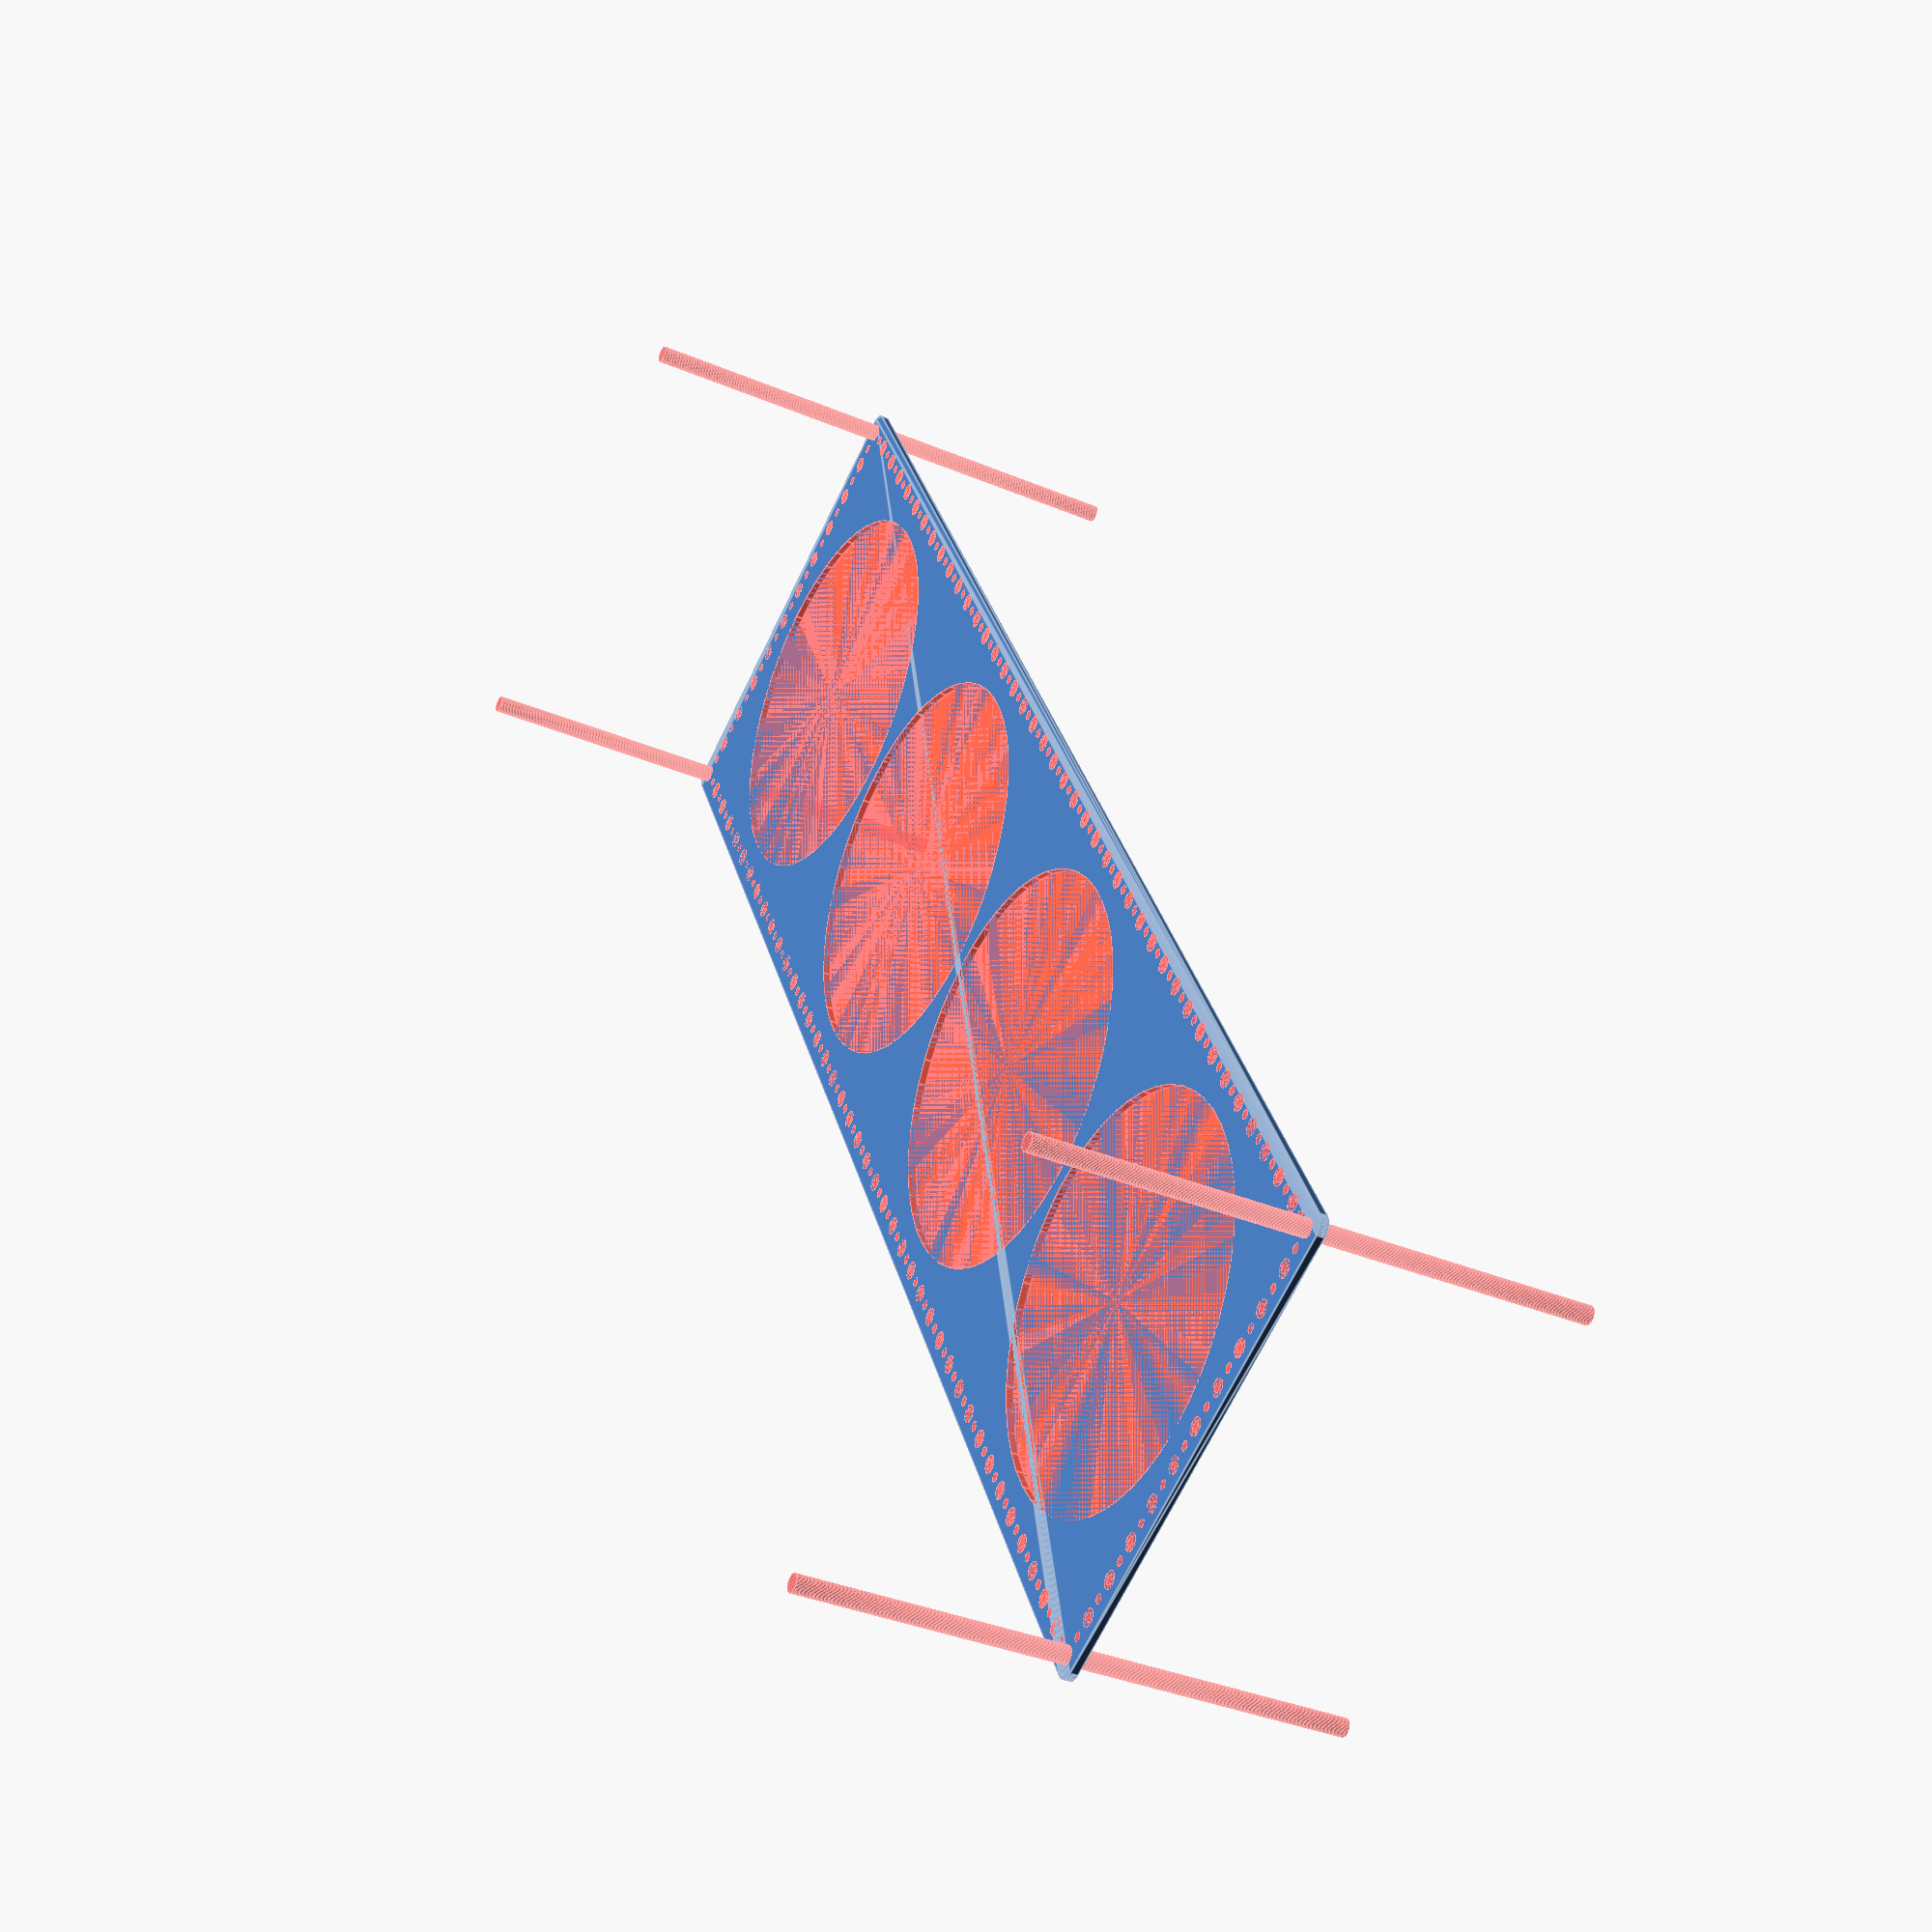
<openscad>
$fn = 50;


difference() {
	union() {
		hull() {
			translate(v = [-309.5000000000, 84.5000000000, 0]) {
				cylinder(h = 3, r = 5);
			}
			translate(v = [309.5000000000, 84.5000000000, 0]) {
				cylinder(h = 3, r = 5);
			}
			translate(v = [-309.5000000000, -84.5000000000, 0]) {
				cylinder(h = 3, r = 5);
			}
			translate(v = [309.5000000000, -84.5000000000, 0]) {
				cylinder(h = 3, r = 5);
			}
		}
	}
	union() {
		#translate(v = [-307.5000000000, -82.5000000000, 0]) {
			cylinder(h = 3, r = 3.2500000000);
		}
		#translate(v = [-307.5000000000, -67.5000000000, 0]) {
			cylinder(h = 3, r = 3.2500000000);
		}
		#translate(v = [-307.5000000000, -52.5000000000, 0]) {
			cylinder(h = 3, r = 3.2500000000);
		}
		#translate(v = [-307.5000000000, -37.5000000000, 0]) {
			cylinder(h = 3, r = 3.2500000000);
		}
		#translate(v = [-307.5000000000, -22.5000000000, 0]) {
			cylinder(h = 3, r = 3.2500000000);
		}
		#translate(v = [-307.5000000000, -7.5000000000, 0]) {
			cylinder(h = 3, r = 3.2500000000);
		}
		#translate(v = [-307.5000000000, 7.5000000000, 0]) {
			cylinder(h = 3, r = 3.2500000000);
		}
		#translate(v = [-307.5000000000, 22.5000000000, 0]) {
			cylinder(h = 3, r = 3.2500000000);
		}
		#translate(v = [-307.5000000000, 37.5000000000, 0]) {
			cylinder(h = 3, r = 3.2500000000);
		}
		#translate(v = [-307.5000000000, 52.5000000000, 0]) {
			cylinder(h = 3, r = 3.2500000000);
		}
		#translate(v = [-307.5000000000, 67.5000000000, 0]) {
			cylinder(h = 3, r = 3.2500000000);
		}
		#translate(v = [-307.5000000000, 82.5000000000, 0]) {
			cylinder(h = 3, r = 3.2500000000);
		}
		#translate(v = [307.5000000000, -82.5000000000, 0]) {
			cylinder(h = 3, r = 3.2500000000);
		}
		#translate(v = [307.5000000000, -67.5000000000, 0]) {
			cylinder(h = 3, r = 3.2500000000);
		}
		#translate(v = [307.5000000000, -52.5000000000, 0]) {
			cylinder(h = 3, r = 3.2500000000);
		}
		#translate(v = [307.5000000000, -37.5000000000, 0]) {
			cylinder(h = 3, r = 3.2500000000);
		}
		#translate(v = [307.5000000000, -22.5000000000, 0]) {
			cylinder(h = 3, r = 3.2500000000);
		}
		#translate(v = [307.5000000000, -7.5000000000, 0]) {
			cylinder(h = 3, r = 3.2500000000);
		}
		#translate(v = [307.5000000000, 7.5000000000, 0]) {
			cylinder(h = 3, r = 3.2500000000);
		}
		#translate(v = [307.5000000000, 22.5000000000, 0]) {
			cylinder(h = 3, r = 3.2500000000);
		}
		#translate(v = [307.5000000000, 37.5000000000, 0]) {
			cylinder(h = 3, r = 3.2500000000);
		}
		#translate(v = [307.5000000000, 52.5000000000, 0]) {
			cylinder(h = 3, r = 3.2500000000);
		}
		#translate(v = [307.5000000000, 67.5000000000, 0]) {
			cylinder(h = 3, r = 3.2500000000);
		}
		#translate(v = [307.5000000000, 82.5000000000, 0]) {
			cylinder(h = 3, r = 3.2500000000);
		}
		#translate(v = [-307.5000000000, 82.5000000000, 0]) {
			cylinder(h = 3, r = 3.2500000000);
		}
		#translate(v = [-292.5000000000, 82.5000000000, 0]) {
			cylinder(h = 3, r = 3.2500000000);
		}
		#translate(v = [-277.5000000000, 82.5000000000, 0]) {
			cylinder(h = 3, r = 3.2500000000);
		}
		#translate(v = [-262.5000000000, 82.5000000000, 0]) {
			cylinder(h = 3, r = 3.2500000000);
		}
		#translate(v = [-247.5000000000, 82.5000000000, 0]) {
			cylinder(h = 3, r = 3.2500000000);
		}
		#translate(v = [-232.5000000000, 82.5000000000, 0]) {
			cylinder(h = 3, r = 3.2500000000);
		}
		#translate(v = [-217.5000000000, 82.5000000000, 0]) {
			cylinder(h = 3, r = 3.2500000000);
		}
		#translate(v = [-202.5000000000, 82.5000000000, 0]) {
			cylinder(h = 3, r = 3.2500000000);
		}
		#translate(v = [-187.5000000000, 82.5000000000, 0]) {
			cylinder(h = 3, r = 3.2500000000);
		}
		#translate(v = [-172.5000000000, 82.5000000000, 0]) {
			cylinder(h = 3, r = 3.2500000000);
		}
		#translate(v = [-157.5000000000, 82.5000000000, 0]) {
			cylinder(h = 3, r = 3.2500000000);
		}
		#translate(v = [-142.5000000000, 82.5000000000, 0]) {
			cylinder(h = 3, r = 3.2500000000);
		}
		#translate(v = [-127.5000000000, 82.5000000000, 0]) {
			cylinder(h = 3, r = 3.2500000000);
		}
		#translate(v = [-112.5000000000, 82.5000000000, 0]) {
			cylinder(h = 3, r = 3.2500000000);
		}
		#translate(v = [-97.5000000000, 82.5000000000, 0]) {
			cylinder(h = 3, r = 3.2500000000);
		}
		#translate(v = [-82.5000000000, 82.5000000000, 0]) {
			cylinder(h = 3, r = 3.2500000000);
		}
		#translate(v = [-67.5000000000, 82.5000000000, 0]) {
			cylinder(h = 3, r = 3.2500000000);
		}
		#translate(v = [-52.5000000000, 82.5000000000, 0]) {
			cylinder(h = 3, r = 3.2500000000);
		}
		#translate(v = [-37.5000000000, 82.5000000000, 0]) {
			cylinder(h = 3, r = 3.2500000000);
		}
		#translate(v = [-22.5000000000, 82.5000000000, 0]) {
			cylinder(h = 3, r = 3.2500000000);
		}
		#translate(v = [-7.5000000000, 82.5000000000, 0]) {
			cylinder(h = 3, r = 3.2500000000);
		}
		#translate(v = [7.5000000000, 82.5000000000, 0]) {
			cylinder(h = 3, r = 3.2500000000);
		}
		#translate(v = [22.5000000000, 82.5000000000, 0]) {
			cylinder(h = 3, r = 3.2500000000);
		}
		#translate(v = [37.5000000000, 82.5000000000, 0]) {
			cylinder(h = 3, r = 3.2500000000);
		}
		#translate(v = [52.5000000000, 82.5000000000, 0]) {
			cylinder(h = 3, r = 3.2500000000);
		}
		#translate(v = [67.5000000000, 82.5000000000, 0]) {
			cylinder(h = 3, r = 3.2500000000);
		}
		#translate(v = [82.5000000000, 82.5000000000, 0]) {
			cylinder(h = 3, r = 3.2500000000);
		}
		#translate(v = [97.5000000000, 82.5000000000, 0]) {
			cylinder(h = 3, r = 3.2500000000);
		}
		#translate(v = [112.5000000000, 82.5000000000, 0]) {
			cylinder(h = 3, r = 3.2500000000);
		}
		#translate(v = [127.5000000000, 82.5000000000, 0]) {
			cylinder(h = 3, r = 3.2500000000);
		}
		#translate(v = [142.5000000000, 82.5000000000, 0]) {
			cylinder(h = 3, r = 3.2500000000);
		}
		#translate(v = [157.5000000000, 82.5000000000, 0]) {
			cylinder(h = 3, r = 3.2500000000);
		}
		#translate(v = [172.5000000000, 82.5000000000, 0]) {
			cylinder(h = 3, r = 3.2500000000);
		}
		#translate(v = [187.5000000000, 82.5000000000, 0]) {
			cylinder(h = 3, r = 3.2500000000);
		}
		#translate(v = [202.5000000000, 82.5000000000, 0]) {
			cylinder(h = 3, r = 3.2500000000);
		}
		#translate(v = [217.5000000000, 82.5000000000, 0]) {
			cylinder(h = 3, r = 3.2500000000);
		}
		#translate(v = [232.5000000000, 82.5000000000, 0]) {
			cylinder(h = 3, r = 3.2500000000);
		}
		#translate(v = [247.5000000000, 82.5000000000, 0]) {
			cylinder(h = 3, r = 3.2500000000);
		}
		#translate(v = [262.5000000000, 82.5000000000, 0]) {
			cylinder(h = 3, r = 3.2500000000);
		}
		#translate(v = [277.5000000000, 82.5000000000, 0]) {
			cylinder(h = 3, r = 3.2500000000);
		}
		#translate(v = [292.5000000000, 82.5000000000, 0]) {
			cylinder(h = 3, r = 3.2500000000);
		}
		#translate(v = [307.5000000000, 82.5000000000, 0]) {
			cylinder(h = 3, r = 3.2500000000);
		}
		#translate(v = [-307.5000000000, -82.5000000000, 0]) {
			cylinder(h = 3, r = 3.2500000000);
		}
		#translate(v = [-292.5000000000, -82.5000000000, 0]) {
			cylinder(h = 3, r = 3.2500000000);
		}
		#translate(v = [-277.5000000000, -82.5000000000, 0]) {
			cylinder(h = 3, r = 3.2500000000);
		}
		#translate(v = [-262.5000000000, -82.5000000000, 0]) {
			cylinder(h = 3, r = 3.2500000000);
		}
		#translate(v = [-247.5000000000, -82.5000000000, 0]) {
			cylinder(h = 3, r = 3.2500000000);
		}
		#translate(v = [-232.5000000000, -82.5000000000, 0]) {
			cylinder(h = 3, r = 3.2500000000);
		}
		#translate(v = [-217.5000000000, -82.5000000000, 0]) {
			cylinder(h = 3, r = 3.2500000000);
		}
		#translate(v = [-202.5000000000, -82.5000000000, 0]) {
			cylinder(h = 3, r = 3.2500000000);
		}
		#translate(v = [-187.5000000000, -82.5000000000, 0]) {
			cylinder(h = 3, r = 3.2500000000);
		}
		#translate(v = [-172.5000000000, -82.5000000000, 0]) {
			cylinder(h = 3, r = 3.2500000000);
		}
		#translate(v = [-157.5000000000, -82.5000000000, 0]) {
			cylinder(h = 3, r = 3.2500000000);
		}
		#translate(v = [-142.5000000000, -82.5000000000, 0]) {
			cylinder(h = 3, r = 3.2500000000);
		}
		#translate(v = [-127.5000000000, -82.5000000000, 0]) {
			cylinder(h = 3, r = 3.2500000000);
		}
		#translate(v = [-112.5000000000, -82.5000000000, 0]) {
			cylinder(h = 3, r = 3.2500000000);
		}
		#translate(v = [-97.5000000000, -82.5000000000, 0]) {
			cylinder(h = 3, r = 3.2500000000);
		}
		#translate(v = [-82.5000000000, -82.5000000000, 0]) {
			cylinder(h = 3, r = 3.2500000000);
		}
		#translate(v = [-67.5000000000, -82.5000000000, 0]) {
			cylinder(h = 3, r = 3.2500000000);
		}
		#translate(v = [-52.5000000000, -82.5000000000, 0]) {
			cylinder(h = 3, r = 3.2500000000);
		}
		#translate(v = [-37.5000000000, -82.5000000000, 0]) {
			cylinder(h = 3, r = 3.2500000000);
		}
		#translate(v = [-22.5000000000, -82.5000000000, 0]) {
			cylinder(h = 3, r = 3.2500000000);
		}
		#translate(v = [-7.5000000000, -82.5000000000, 0]) {
			cylinder(h = 3, r = 3.2500000000);
		}
		#translate(v = [7.5000000000, -82.5000000000, 0]) {
			cylinder(h = 3, r = 3.2500000000);
		}
		#translate(v = [22.5000000000, -82.5000000000, 0]) {
			cylinder(h = 3, r = 3.2500000000);
		}
		#translate(v = [37.5000000000, -82.5000000000, 0]) {
			cylinder(h = 3, r = 3.2500000000);
		}
		#translate(v = [52.5000000000, -82.5000000000, 0]) {
			cylinder(h = 3, r = 3.2500000000);
		}
		#translate(v = [67.5000000000, -82.5000000000, 0]) {
			cylinder(h = 3, r = 3.2500000000);
		}
		#translate(v = [82.5000000000, -82.5000000000, 0]) {
			cylinder(h = 3, r = 3.2500000000);
		}
		#translate(v = [97.5000000000, -82.5000000000, 0]) {
			cylinder(h = 3, r = 3.2500000000);
		}
		#translate(v = [112.5000000000, -82.5000000000, 0]) {
			cylinder(h = 3, r = 3.2500000000);
		}
		#translate(v = [127.5000000000, -82.5000000000, 0]) {
			cylinder(h = 3, r = 3.2500000000);
		}
		#translate(v = [142.5000000000, -82.5000000000, 0]) {
			cylinder(h = 3, r = 3.2500000000);
		}
		#translate(v = [157.5000000000, -82.5000000000, 0]) {
			cylinder(h = 3, r = 3.2500000000);
		}
		#translate(v = [172.5000000000, -82.5000000000, 0]) {
			cylinder(h = 3, r = 3.2500000000);
		}
		#translate(v = [187.5000000000, -82.5000000000, 0]) {
			cylinder(h = 3, r = 3.2500000000);
		}
		#translate(v = [202.5000000000, -82.5000000000, 0]) {
			cylinder(h = 3, r = 3.2500000000);
		}
		#translate(v = [217.5000000000, -82.5000000000, 0]) {
			cylinder(h = 3, r = 3.2500000000);
		}
		#translate(v = [232.5000000000, -82.5000000000, 0]) {
			cylinder(h = 3, r = 3.2500000000);
		}
		#translate(v = [247.5000000000, -82.5000000000, 0]) {
			cylinder(h = 3, r = 3.2500000000);
		}
		#translate(v = [262.5000000000, -82.5000000000, 0]) {
			cylinder(h = 3, r = 3.2500000000);
		}
		#translate(v = [277.5000000000, -82.5000000000, 0]) {
			cylinder(h = 3, r = 3.2500000000);
		}
		#translate(v = [292.5000000000, -82.5000000000, 0]) {
			cylinder(h = 3, r = 3.2500000000);
		}
		#translate(v = [307.5000000000, -82.5000000000, 0]) {
			cylinder(h = 3, r = 3.2500000000);
		}
		#translate(v = [-307.5000000000, -82.5000000000, -100.0000000000]) {
			cylinder(h = 200, r = 3.2500000000);
		}
		#translate(v = [-307.5000000000, 82.5000000000, -100.0000000000]) {
			cylinder(h = 200, r = 3.2500000000);
		}
		#translate(v = [307.5000000000, -82.5000000000, -100.0000000000]) {
			cylinder(h = 200, r = 3.2500000000);
		}
		#translate(v = [307.5000000000, 82.5000000000, -100.0000000000]) {
			cylinder(h = 200, r = 3.2500000000);
		}
		#translate(v = [-307.5000000000, -82.5000000000, 0]) {
			cylinder(h = 3, r = 1.8000000000);
		}
		#translate(v = [-307.5000000000, -75.0000000000, 0]) {
			cylinder(h = 3, r = 1.8000000000);
		}
		#translate(v = [-307.5000000000, -67.5000000000, 0]) {
			cylinder(h = 3, r = 1.8000000000);
		}
		#translate(v = [-307.5000000000, -60.0000000000, 0]) {
			cylinder(h = 3, r = 1.8000000000);
		}
		#translate(v = [-307.5000000000, -52.5000000000, 0]) {
			cylinder(h = 3, r = 1.8000000000);
		}
		#translate(v = [-307.5000000000, -45.0000000000, 0]) {
			cylinder(h = 3, r = 1.8000000000);
		}
		#translate(v = [-307.5000000000, -37.5000000000, 0]) {
			cylinder(h = 3, r = 1.8000000000);
		}
		#translate(v = [-307.5000000000, -30.0000000000, 0]) {
			cylinder(h = 3, r = 1.8000000000);
		}
		#translate(v = [-307.5000000000, -22.5000000000, 0]) {
			cylinder(h = 3, r = 1.8000000000);
		}
		#translate(v = [-307.5000000000, -15.0000000000, 0]) {
			cylinder(h = 3, r = 1.8000000000);
		}
		#translate(v = [-307.5000000000, -7.5000000000, 0]) {
			cylinder(h = 3, r = 1.8000000000);
		}
		#translate(v = [-307.5000000000, 0.0000000000, 0]) {
			cylinder(h = 3, r = 1.8000000000);
		}
		#translate(v = [-307.5000000000, 7.5000000000, 0]) {
			cylinder(h = 3, r = 1.8000000000);
		}
		#translate(v = [-307.5000000000, 15.0000000000, 0]) {
			cylinder(h = 3, r = 1.8000000000);
		}
		#translate(v = [-307.5000000000, 22.5000000000, 0]) {
			cylinder(h = 3, r = 1.8000000000);
		}
		#translate(v = [-307.5000000000, 30.0000000000, 0]) {
			cylinder(h = 3, r = 1.8000000000);
		}
		#translate(v = [-307.5000000000, 37.5000000000, 0]) {
			cylinder(h = 3, r = 1.8000000000);
		}
		#translate(v = [-307.5000000000, 45.0000000000, 0]) {
			cylinder(h = 3, r = 1.8000000000);
		}
		#translate(v = [-307.5000000000, 52.5000000000, 0]) {
			cylinder(h = 3, r = 1.8000000000);
		}
		#translate(v = [-307.5000000000, 60.0000000000, 0]) {
			cylinder(h = 3, r = 1.8000000000);
		}
		#translate(v = [-307.5000000000, 67.5000000000, 0]) {
			cylinder(h = 3, r = 1.8000000000);
		}
		#translate(v = [-307.5000000000, 75.0000000000, 0]) {
			cylinder(h = 3, r = 1.8000000000);
		}
		#translate(v = [-307.5000000000, 82.5000000000, 0]) {
			cylinder(h = 3, r = 1.8000000000);
		}
		#translate(v = [307.5000000000, -82.5000000000, 0]) {
			cylinder(h = 3, r = 1.8000000000);
		}
		#translate(v = [307.5000000000, -75.0000000000, 0]) {
			cylinder(h = 3, r = 1.8000000000);
		}
		#translate(v = [307.5000000000, -67.5000000000, 0]) {
			cylinder(h = 3, r = 1.8000000000);
		}
		#translate(v = [307.5000000000, -60.0000000000, 0]) {
			cylinder(h = 3, r = 1.8000000000);
		}
		#translate(v = [307.5000000000, -52.5000000000, 0]) {
			cylinder(h = 3, r = 1.8000000000);
		}
		#translate(v = [307.5000000000, -45.0000000000, 0]) {
			cylinder(h = 3, r = 1.8000000000);
		}
		#translate(v = [307.5000000000, -37.5000000000, 0]) {
			cylinder(h = 3, r = 1.8000000000);
		}
		#translate(v = [307.5000000000, -30.0000000000, 0]) {
			cylinder(h = 3, r = 1.8000000000);
		}
		#translate(v = [307.5000000000, -22.5000000000, 0]) {
			cylinder(h = 3, r = 1.8000000000);
		}
		#translate(v = [307.5000000000, -15.0000000000, 0]) {
			cylinder(h = 3, r = 1.8000000000);
		}
		#translate(v = [307.5000000000, -7.5000000000, 0]) {
			cylinder(h = 3, r = 1.8000000000);
		}
		#translate(v = [307.5000000000, 0.0000000000, 0]) {
			cylinder(h = 3, r = 1.8000000000);
		}
		#translate(v = [307.5000000000, 7.5000000000, 0]) {
			cylinder(h = 3, r = 1.8000000000);
		}
		#translate(v = [307.5000000000, 15.0000000000, 0]) {
			cylinder(h = 3, r = 1.8000000000);
		}
		#translate(v = [307.5000000000, 22.5000000000, 0]) {
			cylinder(h = 3, r = 1.8000000000);
		}
		#translate(v = [307.5000000000, 30.0000000000, 0]) {
			cylinder(h = 3, r = 1.8000000000);
		}
		#translate(v = [307.5000000000, 37.5000000000, 0]) {
			cylinder(h = 3, r = 1.8000000000);
		}
		#translate(v = [307.5000000000, 45.0000000000, 0]) {
			cylinder(h = 3, r = 1.8000000000);
		}
		#translate(v = [307.5000000000, 52.5000000000, 0]) {
			cylinder(h = 3, r = 1.8000000000);
		}
		#translate(v = [307.5000000000, 60.0000000000, 0]) {
			cylinder(h = 3, r = 1.8000000000);
		}
		#translate(v = [307.5000000000, 67.5000000000, 0]) {
			cylinder(h = 3, r = 1.8000000000);
		}
		#translate(v = [307.5000000000, 75.0000000000, 0]) {
			cylinder(h = 3, r = 1.8000000000);
		}
		#translate(v = [307.5000000000, 82.5000000000, 0]) {
			cylinder(h = 3, r = 1.8000000000);
		}
		#translate(v = [-307.5000000000, 82.5000000000, 0]) {
			cylinder(h = 3, r = 1.8000000000);
		}
		#translate(v = [-300.0000000000, 82.5000000000, 0]) {
			cylinder(h = 3, r = 1.8000000000);
		}
		#translate(v = [-292.5000000000, 82.5000000000, 0]) {
			cylinder(h = 3, r = 1.8000000000);
		}
		#translate(v = [-285.0000000000, 82.5000000000, 0]) {
			cylinder(h = 3, r = 1.8000000000);
		}
		#translate(v = [-277.5000000000, 82.5000000000, 0]) {
			cylinder(h = 3, r = 1.8000000000);
		}
		#translate(v = [-270.0000000000, 82.5000000000, 0]) {
			cylinder(h = 3, r = 1.8000000000);
		}
		#translate(v = [-262.5000000000, 82.5000000000, 0]) {
			cylinder(h = 3, r = 1.8000000000);
		}
		#translate(v = [-255.0000000000, 82.5000000000, 0]) {
			cylinder(h = 3, r = 1.8000000000);
		}
		#translate(v = [-247.5000000000, 82.5000000000, 0]) {
			cylinder(h = 3, r = 1.8000000000);
		}
		#translate(v = [-240.0000000000, 82.5000000000, 0]) {
			cylinder(h = 3, r = 1.8000000000);
		}
		#translate(v = [-232.5000000000, 82.5000000000, 0]) {
			cylinder(h = 3, r = 1.8000000000);
		}
		#translate(v = [-225.0000000000, 82.5000000000, 0]) {
			cylinder(h = 3, r = 1.8000000000);
		}
		#translate(v = [-217.5000000000, 82.5000000000, 0]) {
			cylinder(h = 3, r = 1.8000000000);
		}
		#translate(v = [-210.0000000000, 82.5000000000, 0]) {
			cylinder(h = 3, r = 1.8000000000);
		}
		#translate(v = [-202.5000000000, 82.5000000000, 0]) {
			cylinder(h = 3, r = 1.8000000000);
		}
		#translate(v = [-195.0000000000, 82.5000000000, 0]) {
			cylinder(h = 3, r = 1.8000000000);
		}
		#translate(v = [-187.5000000000, 82.5000000000, 0]) {
			cylinder(h = 3, r = 1.8000000000);
		}
		#translate(v = [-180.0000000000, 82.5000000000, 0]) {
			cylinder(h = 3, r = 1.8000000000);
		}
		#translate(v = [-172.5000000000, 82.5000000000, 0]) {
			cylinder(h = 3, r = 1.8000000000);
		}
		#translate(v = [-165.0000000000, 82.5000000000, 0]) {
			cylinder(h = 3, r = 1.8000000000);
		}
		#translate(v = [-157.5000000000, 82.5000000000, 0]) {
			cylinder(h = 3, r = 1.8000000000);
		}
		#translate(v = [-150.0000000000, 82.5000000000, 0]) {
			cylinder(h = 3, r = 1.8000000000);
		}
		#translate(v = [-142.5000000000, 82.5000000000, 0]) {
			cylinder(h = 3, r = 1.8000000000);
		}
		#translate(v = [-135.0000000000, 82.5000000000, 0]) {
			cylinder(h = 3, r = 1.8000000000);
		}
		#translate(v = [-127.5000000000, 82.5000000000, 0]) {
			cylinder(h = 3, r = 1.8000000000);
		}
		#translate(v = [-120.0000000000, 82.5000000000, 0]) {
			cylinder(h = 3, r = 1.8000000000);
		}
		#translate(v = [-112.5000000000, 82.5000000000, 0]) {
			cylinder(h = 3, r = 1.8000000000);
		}
		#translate(v = [-105.0000000000, 82.5000000000, 0]) {
			cylinder(h = 3, r = 1.8000000000);
		}
		#translate(v = [-97.5000000000, 82.5000000000, 0]) {
			cylinder(h = 3, r = 1.8000000000);
		}
		#translate(v = [-90.0000000000, 82.5000000000, 0]) {
			cylinder(h = 3, r = 1.8000000000);
		}
		#translate(v = [-82.5000000000, 82.5000000000, 0]) {
			cylinder(h = 3, r = 1.8000000000);
		}
		#translate(v = [-75.0000000000, 82.5000000000, 0]) {
			cylinder(h = 3, r = 1.8000000000);
		}
		#translate(v = [-67.5000000000, 82.5000000000, 0]) {
			cylinder(h = 3, r = 1.8000000000);
		}
		#translate(v = [-60.0000000000, 82.5000000000, 0]) {
			cylinder(h = 3, r = 1.8000000000);
		}
		#translate(v = [-52.5000000000, 82.5000000000, 0]) {
			cylinder(h = 3, r = 1.8000000000);
		}
		#translate(v = [-45.0000000000, 82.5000000000, 0]) {
			cylinder(h = 3, r = 1.8000000000);
		}
		#translate(v = [-37.5000000000, 82.5000000000, 0]) {
			cylinder(h = 3, r = 1.8000000000);
		}
		#translate(v = [-30.0000000000, 82.5000000000, 0]) {
			cylinder(h = 3, r = 1.8000000000);
		}
		#translate(v = [-22.5000000000, 82.5000000000, 0]) {
			cylinder(h = 3, r = 1.8000000000);
		}
		#translate(v = [-15.0000000000, 82.5000000000, 0]) {
			cylinder(h = 3, r = 1.8000000000);
		}
		#translate(v = [-7.5000000000, 82.5000000000, 0]) {
			cylinder(h = 3, r = 1.8000000000);
		}
		#translate(v = [0.0000000000, 82.5000000000, 0]) {
			cylinder(h = 3, r = 1.8000000000);
		}
		#translate(v = [7.5000000000, 82.5000000000, 0]) {
			cylinder(h = 3, r = 1.8000000000);
		}
		#translate(v = [15.0000000000, 82.5000000000, 0]) {
			cylinder(h = 3, r = 1.8000000000);
		}
		#translate(v = [22.5000000000, 82.5000000000, 0]) {
			cylinder(h = 3, r = 1.8000000000);
		}
		#translate(v = [30.0000000000, 82.5000000000, 0]) {
			cylinder(h = 3, r = 1.8000000000);
		}
		#translate(v = [37.5000000000, 82.5000000000, 0]) {
			cylinder(h = 3, r = 1.8000000000);
		}
		#translate(v = [45.0000000000, 82.5000000000, 0]) {
			cylinder(h = 3, r = 1.8000000000);
		}
		#translate(v = [52.5000000000, 82.5000000000, 0]) {
			cylinder(h = 3, r = 1.8000000000);
		}
		#translate(v = [60.0000000000, 82.5000000000, 0]) {
			cylinder(h = 3, r = 1.8000000000);
		}
		#translate(v = [67.5000000000, 82.5000000000, 0]) {
			cylinder(h = 3, r = 1.8000000000);
		}
		#translate(v = [75.0000000000, 82.5000000000, 0]) {
			cylinder(h = 3, r = 1.8000000000);
		}
		#translate(v = [82.5000000000, 82.5000000000, 0]) {
			cylinder(h = 3, r = 1.8000000000);
		}
		#translate(v = [90.0000000000, 82.5000000000, 0]) {
			cylinder(h = 3, r = 1.8000000000);
		}
		#translate(v = [97.5000000000, 82.5000000000, 0]) {
			cylinder(h = 3, r = 1.8000000000);
		}
		#translate(v = [105.0000000000, 82.5000000000, 0]) {
			cylinder(h = 3, r = 1.8000000000);
		}
		#translate(v = [112.5000000000, 82.5000000000, 0]) {
			cylinder(h = 3, r = 1.8000000000);
		}
		#translate(v = [120.0000000000, 82.5000000000, 0]) {
			cylinder(h = 3, r = 1.8000000000);
		}
		#translate(v = [127.5000000000, 82.5000000000, 0]) {
			cylinder(h = 3, r = 1.8000000000);
		}
		#translate(v = [135.0000000000, 82.5000000000, 0]) {
			cylinder(h = 3, r = 1.8000000000);
		}
		#translate(v = [142.5000000000, 82.5000000000, 0]) {
			cylinder(h = 3, r = 1.8000000000);
		}
		#translate(v = [150.0000000000, 82.5000000000, 0]) {
			cylinder(h = 3, r = 1.8000000000);
		}
		#translate(v = [157.5000000000, 82.5000000000, 0]) {
			cylinder(h = 3, r = 1.8000000000);
		}
		#translate(v = [165.0000000000, 82.5000000000, 0]) {
			cylinder(h = 3, r = 1.8000000000);
		}
		#translate(v = [172.5000000000, 82.5000000000, 0]) {
			cylinder(h = 3, r = 1.8000000000);
		}
		#translate(v = [180.0000000000, 82.5000000000, 0]) {
			cylinder(h = 3, r = 1.8000000000);
		}
		#translate(v = [187.5000000000, 82.5000000000, 0]) {
			cylinder(h = 3, r = 1.8000000000);
		}
		#translate(v = [195.0000000000, 82.5000000000, 0]) {
			cylinder(h = 3, r = 1.8000000000);
		}
		#translate(v = [202.5000000000, 82.5000000000, 0]) {
			cylinder(h = 3, r = 1.8000000000);
		}
		#translate(v = [210.0000000000, 82.5000000000, 0]) {
			cylinder(h = 3, r = 1.8000000000);
		}
		#translate(v = [217.5000000000, 82.5000000000, 0]) {
			cylinder(h = 3, r = 1.8000000000);
		}
		#translate(v = [225.0000000000, 82.5000000000, 0]) {
			cylinder(h = 3, r = 1.8000000000);
		}
		#translate(v = [232.5000000000, 82.5000000000, 0]) {
			cylinder(h = 3, r = 1.8000000000);
		}
		#translate(v = [240.0000000000, 82.5000000000, 0]) {
			cylinder(h = 3, r = 1.8000000000);
		}
		#translate(v = [247.5000000000, 82.5000000000, 0]) {
			cylinder(h = 3, r = 1.8000000000);
		}
		#translate(v = [255.0000000000, 82.5000000000, 0]) {
			cylinder(h = 3, r = 1.8000000000);
		}
		#translate(v = [262.5000000000, 82.5000000000, 0]) {
			cylinder(h = 3, r = 1.8000000000);
		}
		#translate(v = [270.0000000000, 82.5000000000, 0]) {
			cylinder(h = 3, r = 1.8000000000);
		}
		#translate(v = [277.5000000000, 82.5000000000, 0]) {
			cylinder(h = 3, r = 1.8000000000);
		}
		#translate(v = [285.0000000000, 82.5000000000, 0]) {
			cylinder(h = 3, r = 1.8000000000);
		}
		#translate(v = [292.5000000000, 82.5000000000, 0]) {
			cylinder(h = 3, r = 1.8000000000);
		}
		#translate(v = [300.0000000000, 82.5000000000, 0]) {
			cylinder(h = 3, r = 1.8000000000);
		}
		#translate(v = [307.5000000000, 82.5000000000, 0]) {
			cylinder(h = 3, r = 1.8000000000);
		}
		#translate(v = [-307.5000000000, -82.5000000000, 0]) {
			cylinder(h = 3, r = 1.8000000000);
		}
		#translate(v = [-300.0000000000, -82.5000000000, 0]) {
			cylinder(h = 3, r = 1.8000000000);
		}
		#translate(v = [-292.5000000000, -82.5000000000, 0]) {
			cylinder(h = 3, r = 1.8000000000);
		}
		#translate(v = [-285.0000000000, -82.5000000000, 0]) {
			cylinder(h = 3, r = 1.8000000000);
		}
		#translate(v = [-277.5000000000, -82.5000000000, 0]) {
			cylinder(h = 3, r = 1.8000000000);
		}
		#translate(v = [-270.0000000000, -82.5000000000, 0]) {
			cylinder(h = 3, r = 1.8000000000);
		}
		#translate(v = [-262.5000000000, -82.5000000000, 0]) {
			cylinder(h = 3, r = 1.8000000000);
		}
		#translate(v = [-255.0000000000, -82.5000000000, 0]) {
			cylinder(h = 3, r = 1.8000000000);
		}
		#translate(v = [-247.5000000000, -82.5000000000, 0]) {
			cylinder(h = 3, r = 1.8000000000);
		}
		#translate(v = [-240.0000000000, -82.5000000000, 0]) {
			cylinder(h = 3, r = 1.8000000000);
		}
		#translate(v = [-232.5000000000, -82.5000000000, 0]) {
			cylinder(h = 3, r = 1.8000000000);
		}
		#translate(v = [-225.0000000000, -82.5000000000, 0]) {
			cylinder(h = 3, r = 1.8000000000);
		}
		#translate(v = [-217.5000000000, -82.5000000000, 0]) {
			cylinder(h = 3, r = 1.8000000000);
		}
		#translate(v = [-210.0000000000, -82.5000000000, 0]) {
			cylinder(h = 3, r = 1.8000000000);
		}
		#translate(v = [-202.5000000000, -82.5000000000, 0]) {
			cylinder(h = 3, r = 1.8000000000);
		}
		#translate(v = [-195.0000000000, -82.5000000000, 0]) {
			cylinder(h = 3, r = 1.8000000000);
		}
		#translate(v = [-187.5000000000, -82.5000000000, 0]) {
			cylinder(h = 3, r = 1.8000000000);
		}
		#translate(v = [-180.0000000000, -82.5000000000, 0]) {
			cylinder(h = 3, r = 1.8000000000);
		}
		#translate(v = [-172.5000000000, -82.5000000000, 0]) {
			cylinder(h = 3, r = 1.8000000000);
		}
		#translate(v = [-165.0000000000, -82.5000000000, 0]) {
			cylinder(h = 3, r = 1.8000000000);
		}
		#translate(v = [-157.5000000000, -82.5000000000, 0]) {
			cylinder(h = 3, r = 1.8000000000);
		}
		#translate(v = [-150.0000000000, -82.5000000000, 0]) {
			cylinder(h = 3, r = 1.8000000000);
		}
		#translate(v = [-142.5000000000, -82.5000000000, 0]) {
			cylinder(h = 3, r = 1.8000000000);
		}
		#translate(v = [-135.0000000000, -82.5000000000, 0]) {
			cylinder(h = 3, r = 1.8000000000);
		}
		#translate(v = [-127.5000000000, -82.5000000000, 0]) {
			cylinder(h = 3, r = 1.8000000000);
		}
		#translate(v = [-120.0000000000, -82.5000000000, 0]) {
			cylinder(h = 3, r = 1.8000000000);
		}
		#translate(v = [-112.5000000000, -82.5000000000, 0]) {
			cylinder(h = 3, r = 1.8000000000);
		}
		#translate(v = [-105.0000000000, -82.5000000000, 0]) {
			cylinder(h = 3, r = 1.8000000000);
		}
		#translate(v = [-97.5000000000, -82.5000000000, 0]) {
			cylinder(h = 3, r = 1.8000000000);
		}
		#translate(v = [-90.0000000000, -82.5000000000, 0]) {
			cylinder(h = 3, r = 1.8000000000);
		}
		#translate(v = [-82.5000000000, -82.5000000000, 0]) {
			cylinder(h = 3, r = 1.8000000000);
		}
		#translate(v = [-75.0000000000, -82.5000000000, 0]) {
			cylinder(h = 3, r = 1.8000000000);
		}
		#translate(v = [-67.5000000000, -82.5000000000, 0]) {
			cylinder(h = 3, r = 1.8000000000);
		}
		#translate(v = [-60.0000000000, -82.5000000000, 0]) {
			cylinder(h = 3, r = 1.8000000000);
		}
		#translate(v = [-52.5000000000, -82.5000000000, 0]) {
			cylinder(h = 3, r = 1.8000000000);
		}
		#translate(v = [-45.0000000000, -82.5000000000, 0]) {
			cylinder(h = 3, r = 1.8000000000);
		}
		#translate(v = [-37.5000000000, -82.5000000000, 0]) {
			cylinder(h = 3, r = 1.8000000000);
		}
		#translate(v = [-30.0000000000, -82.5000000000, 0]) {
			cylinder(h = 3, r = 1.8000000000);
		}
		#translate(v = [-22.5000000000, -82.5000000000, 0]) {
			cylinder(h = 3, r = 1.8000000000);
		}
		#translate(v = [-15.0000000000, -82.5000000000, 0]) {
			cylinder(h = 3, r = 1.8000000000);
		}
		#translate(v = [-7.5000000000, -82.5000000000, 0]) {
			cylinder(h = 3, r = 1.8000000000);
		}
		#translate(v = [0.0000000000, -82.5000000000, 0]) {
			cylinder(h = 3, r = 1.8000000000);
		}
		#translate(v = [7.5000000000, -82.5000000000, 0]) {
			cylinder(h = 3, r = 1.8000000000);
		}
		#translate(v = [15.0000000000, -82.5000000000, 0]) {
			cylinder(h = 3, r = 1.8000000000);
		}
		#translate(v = [22.5000000000, -82.5000000000, 0]) {
			cylinder(h = 3, r = 1.8000000000);
		}
		#translate(v = [30.0000000000, -82.5000000000, 0]) {
			cylinder(h = 3, r = 1.8000000000);
		}
		#translate(v = [37.5000000000, -82.5000000000, 0]) {
			cylinder(h = 3, r = 1.8000000000);
		}
		#translate(v = [45.0000000000, -82.5000000000, 0]) {
			cylinder(h = 3, r = 1.8000000000);
		}
		#translate(v = [52.5000000000, -82.5000000000, 0]) {
			cylinder(h = 3, r = 1.8000000000);
		}
		#translate(v = [60.0000000000, -82.5000000000, 0]) {
			cylinder(h = 3, r = 1.8000000000);
		}
		#translate(v = [67.5000000000, -82.5000000000, 0]) {
			cylinder(h = 3, r = 1.8000000000);
		}
		#translate(v = [75.0000000000, -82.5000000000, 0]) {
			cylinder(h = 3, r = 1.8000000000);
		}
		#translate(v = [82.5000000000, -82.5000000000, 0]) {
			cylinder(h = 3, r = 1.8000000000);
		}
		#translate(v = [90.0000000000, -82.5000000000, 0]) {
			cylinder(h = 3, r = 1.8000000000);
		}
		#translate(v = [97.5000000000, -82.5000000000, 0]) {
			cylinder(h = 3, r = 1.8000000000);
		}
		#translate(v = [105.0000000000, -82.5000000000, 0]) {
			cylinder(h = 3, r = 1.8000000000);
		}
		#translate(v = [112.5000000000, -82.5000000000, 0]) {
			cylinder(h = 3, r = 1.8000000000);
		}
		#translate(v = [120.0000000000, -82.5000000000, 0]) {
			cylinder(h = 3, r = 1.8000000000);
		}
		#translate(v = [127.5000000000, -82.5000000000, 0]) {
			cylinder(h = 3, r = 1.8000000000);
		}
		#translate(v = [135.0000000000, -82.5000000000, 0]) {
			cylinder(h = 3, r = 1.8000000000);
		}
		#translate(v = [142.5000000000, -82.5000000000, 0]) {
			cylinder(h = 3, r = 1.8000000000);
		}
		#translate(v = [150.0000000000, -82.5000000000, 0]) {
			cylinder(h = 3, r = 1.8000000000);
		}
		#translate(v = [157.5000000000, -82.5000000000, 0]) {
			cylinder(h = 3, r = 1.8000000000);
		}
		#translate(v = [165.0000000000, -82.5000000000, 0]) {
			cylinder(h = 3, r = 1.8000000000);
		}
		#translate(v = [172.5000000000, -82.5000000000, 0]) {
			cylinder(h = 3, r = 1.8000000000);
		}
		#translate(v = [180.0000000000, -82.5000000000, 0]) {
			cylinder(h = 3, r = 1.8000000000);
		}
		#translate(v = [187.5000000000, -82.5000000000, 0]) {
			cylinder(h = 3, r = 1.8000000000);
		}
		#translate(v = [195.0000000000, -82.5000000000, 0]) {
			cylinder(h = 3, r = 1.8000000000);
		}
		#translate(v = [202.5000000000, -82.5000000000, 0]) {
			cylinder(h = 3, r = 1.8000000000);
		}
		#translate(v = [210.0000000000, -82.5000000000, 0]) {
			cylinder(h = 3, r = 1.8000000000);
		}
		#translate(v = [217.5000000000, -82.5000000000, 0]) {
			cylinder(h = 3, r = 1.8000000000);
		}
		#translate(v = [225.0000000000, -82.5000000000, 0]) {
			cylinder(h = 3, r = 1.8000000000);
		}
		#translate(v = [232.5000000000, -82.5000000000, 0]) {
			cylinder(h = 3, r = 1.8000000000);
		}
		#translate(v = [240.0000000000, -82.5000000000, 0]) {
			cylinder(h = 3, r = 1.8000000000);
		}
		#translate(v = [247.5000000000, -82.5000000000, 0]) {
			cylinder(h = 3, r = 1.8000000000);
		}
		#translate(v = [255.0000000000, -82.5000000000, 0]) {
			cylinder(h = 3, r = 1.8000000000);
		}
		#translate(v = [262.5000000000, -82.5000000000, 0]) {
			cylinder(h = 3, r = 1.8000000000);
		}
		#translate(v = [270.0000000000, -82.5000000000, 0]) {
			cylinder(h = 3, r = 1.8000000000);
		}
		#translate(v = [277.5000000000, -82.5000000000, 0]) {
			cylinder(h = 3, r = 1.8000000000);
		}
		#translate(v = [285.0000000000, -82.5000000000, 0]) {
			cylinder(h = 3, r = 1.8000000000);
		}
		#translate(v = [292.5000000000, -82.5000000000, 0]) {
			cylinder(h = 3, r = 1.8000000000);
		}
		#translate(v = [300.0000000000, -82.5000000000, 0]) {
			cylinder(h = 3, r = 1.8000000000);
		}
		#translate(v = [307.5000000000, -82.5000000000, 0]) {
			cylinder(h = 3, r = 1.8000000000);
		}
		#translate(v = [-307.5000000000, -82.5000000000, 0]) {
			cylinder(h = 3, r = 1.8000000000);
		}
		#translate(v = [-307.5000000000, -75.0000000000, 0]) {
			cylinder(h = 3, r = 1.8000000000);
		}
		#translate(v = [-307.5000000000, -67.5000000000, 0]) {
			cylinder(h = 3, r = 1.8000000000);
		}
		#translate(v = [-307.5000000000, -60.0000000000, 0]) {
			cylinder(h = 3, r = 1.8000000000);
		}
		#translate(v = [-307.5000000000, -52.5000000000, 0]) {
			cylinder(h = 3, r = 1.8000000000);
		}
		#translate(v = [-307.5000000000, -45.0000000000, 0]) {
			cylinder(h = 3, r = 1.8000000000);
		}
		#translate(v = [-307.5000000000, -37.5000000000, 0]) {
			cylinder(h = 3, r = 1.8000000000);
		}
		#translate(v = [-307.5000000000, -30.0000000000, 0]) {
			cylinder(h = 3, r = 1.8000000000);
		}
		#translate(v = [-307.5000000000, -22.5000000000, 0]) {
			cylinder(h = 3, r = 1.8000000000);
		}
		#translate(v = [-307.5000000000, -15.0000000000, 0]) {
			cylinder(h = 3, r = 1.8000000000);
		}
		#translate(v = [-307.5000000000, -7.5000000000, 0]) {
			cylinder(h = 3, r = 1.8000000000);
		}
		#translate(v = [-307.5000000000, 0.0000000000, 0]) {
			cylinder(h = 3, r = 1.8000000000);
		}
		#translate(v = [-307.5000000000, 7.5000000000, 0]) {
			cylinder(h = 3, r = 1.8000000000);
		}
		#translate(v = [-307.5000000000, 15.0000000000, 0]) {
			cylinder(h = 3, r = 1.8000000000);
		}
		#translate(v = [-307.5000000000, 22.5000000000, 0]) {
			cylinder(h = 3, r = 1.8000000000);
		}
		#translate(v = [-307.5000000000, 30.0000000000, 0]) {
			cylinder(h = 3, r = 1.8000000000);
		}
		#translate(v = [-307.5000000000, 37.5000000000, 0]) {
			cylinder(h = 3, r = 1.8000000000);
		}
		#translate(v = [-307.5000000000, 45.0000000000, 0]) {
			cylinder(h = 3, r = 1.8000000000);
		}
		#translate(v = [-307.5000000000, 52.5000000000, 0]) {
			cylinder(h = 3, r = 1.8000000000);
		}
		#translate(v = [-307.5000000000, 60.0000000000, 0]) {
			cylinder(h = 3, r = 1.8000000000);
		}
		#translate(v = [-307.5000000000, 67.5000000000, 0]) {
			cylinder(h = 3, r = 1.8000000000);
		}
		#translate(v = [-307.5000000000, 75.0000000000, 0]) {
			cylinder(h = 3, r = 1.8000000000);
		}
		#translate(v = [-307.5000000000, 82.5000000000, 0]) {
			cylinder(h = 3, r = 1.8000000000);
		}
		#translate(v = [307.5000000000, -82.5000000000, 0]) {
			cylinder(h = 3, r = 1.8000000000);
		}
		#translate(v = [307.5000000000, -75.0000000000, 0]) {
			cylinder(h = 3, r = 1.8000000000);
		}
		#translate(v = [307.5000000000, -67.5000000000, 0]) {
			cylinder(h = 3, r = 1.8000000000);
		}
		#translate(v = [307.5000000000, -60.0000000000, 0]) {
			cylinder(h = 3, r = 1.8000000000);
		}
		#translate(v = [307.5000000000, -52.5000000000, 0]) {
			cylinder(h = 3, r = 1.8000000000);
		}
		#translate(v = [307.5000000000, -45.0000000000, 0]) {
			cylinder(h = 3, r = 1.8000000000);
		}
		#translate(v = [307.5000000000, -37.5000000000, 0]) {
			cylinder(h = 3, r = 1.8000000000);
		}
		#translate(v = [307.5000000000, -30.0000000000, 0]) {
			cylinder(h = 3, r = 1.8000000000);
		}
		#translate(v = [307.5000000000, -22.5000000000, 0]) {
			cylinder(h = 3, r = 1.8000000000);
		}
		#translate(v = [307.5000000000, -15.0000000000, 0]) {
			cylinder(h = 3, r = 1.8000000000);
		}
		#translate(v = [307.5000000000, -7.5000000000, 0]) {
			cylinder(h = 3, r = 1.8000000000);
		}
		#translate(v = [307.5000000000, 0.0000000000, 0]) {
			cylinder(h = 3, r = 1.8000000000);
		}
		#translate(v = [307.5000000000, 7.5000000000, 0]) {
			cylinder(h = 3, r = 1.8000000000);
		}
		#translate(v = [307.5000000000, 15.0000000000, 0]) {
			cylinder(h = 3, r = 1.8000000000);
		}
		#translate(v = [307.5000000000, 22.5000000000, 0]) {
			cylinder(h = 3, r = 1.8000000000);
		}
		#translate(v = [307.5000000000, 30.0000000000, 0]) {
			cylinder(h = 3, r = 1.8000000000);
		}
		#translate(v = [307.5000000000, 37.5000000000, 0]) {
			cylinder(h = 3, r = 1.8000000000);
		}
		#translate(v = [307.5000000000, 45.0000000000, 0]) {
			cylinder(h = 3, r = 1.8000000000);
		}
		#translate(v = [307.5000000000, 52.5000000000, 0]) {
			cylinder(h = 3, r = 1.8000000000);
		}
		#translate(v = [307.5000000000, 60.0000000000, 0]) {
			cylinder(h = 3, r = 1.8000000000);
		}
		#translate(v = [307.5000000000, 67.5000000000, 0]) {
			cylinder(h = 3, r = 1.8000000000);
		}
		#translate(v = [307.5000000000, 75.0000000000, 0]) {
			cylinder(h = 3, r = 1.8000000000);
		}
		#translate(v = [307.5000000000, 82.5000000000, 0]) {
			cylinder(h = 3, r = 1.8000000000);
		}
		#translate(v = [-307.5000000000, 82.5000000000, 0]) {
			cylinder(h = 3, r = 1.8000000000);
		}
		#translate(v = [-300.0000000000, 82.5000000000, 0]) {
			cylinder(h = 3, r = 1.8000000000);
		}
		#translate(v = [-292.5000000000, 82.5000000000, 0]) {
			cylinder(h = 3, r = 1.8000000000);
		}
		#translate(v = [-285.0000000000, 82.5000000000, 0]) {
			cylinder(h = 3, r = 1.8000000000);
		}
		#translate(v = [-277.5000000000, 82.5000000000, 0]) {
			cylinder(h = 3, r = 1.8000000000);
		}
		#translate(v = [-270.0000000000, 82.5000000000, 0]) {
			cylinder(h = 3, r = 1.8000000000);
		}
		#translate(v = [-262.5000000000, 82.5000000000, 0]) {
			cylinder(h = 3, r = 1.8000000000);
		}
		#translate(v = [-255.0000000000, 82.5000000000, 0]) {
			cylinder(h = 3, r = 1.8000000000);
		}
		#translate(v = [-247.5000000000, 82.5000000000, 0]) {
			cylinder(h = 3, r = 1.8000000000);
		}
		#translate(v = [-240.0000000000, 82.5000000000, 0]) {
			cylinder(h = 3, r = 1.8000000000);
		}
		#translate(v = [-232.5000000000, 82.5000000000, 0]) {
			cylinder(h = 3, r = 1.8000000000);
		}
		#translate(v = [-225.0000000000, 82.5000000000, 0]) {
			cylinder(h = 3, r = 1.8000000000);
		}
		#translate(v = [-217.5000000000, 82.5000000000, 0]) {
			cylinder(h = 3, r = 1.8000000000);
		}
		#translate(v = [-210.0000000000, 82.5000000000, 0]) {
			cylinder(h = 3, r = 1.8000000000);
		}
		#translate(v = [-202.5000000000, 82.5000000000, 0]) {
			cylinder(h = 3, r = 1.8000000000);
		}
		#translate(v = [-195.0000000000, 82.5000000000, 0]) {
			cylinder(h = 3, r = 1.8000000000);
		}
		#translate(v = [-187.5000000000, 82.5000000000, 0]) {
			cylinder(h = 3, r = 1.8000000000);
		}
		#translate(v = [-180.0000000000, 82.5000000000, 0]) {
			cylinder(h = 3, r = 1.8000000000);
		}
		#translate(v = [-172.5000000000, 82.5000000000, 0]) {
			cylinder(h = 3, r = 1.8000000000);
		}
		#translate(v = [-165.0000000000, 82.5000000000, 0]) {
			cylinder(h = 3, r = 1.8000000000);
		}
		#translate(v = [-157.5000000000, 82.5000000000, 0]) {
			cylinder(h = 3, r = 1.8000000000);
		}
		#translate(v = [-150.0000000000, 82.5000000000, 0]) {
			cylinder(h = 3, r = 1.8000000000);
		}
		#translate(v = [-142.5000000000, 82.5000000000, 0]) {
			cylinder(h = 3, r = 1.8000000000);
		}
		#translate(v = [-135.0000000000, 82.5000000000, 0]) {
			cylinder(h = 3, r = 1.8000000000);
		}
		#translate(v = [-127.5000000000, 82.5000000000, 0]) {
			cylinder(h = 3, r = 1.8000000000);
		}
		#translate(v = [-120.0000000000, 82.5000000000, 0]) {
			cylinder(h = 3, r = 1.8000000000);
		}
		#translate(v = [-112.5000000000, 82.5000000000, 0]) {
			cylinder(h = 3, r = 1.8000000000);
		}
		#translate(v = [-105.0000000000, 82.5000000000, 0]) {
			cylinder(h = 3, r = 1.8000000000);
		}
		#translate(v = [-97.5000000000, 82.5000000000, 0]) {
			cylinder(h = 3, r = 1.8000000000);
		}
		#translate(v = [-90.0000000000, 82.5000000000, 0]) {
			cylinder(h = 3, r = 1.8000000000);
		}
		#translate(v = [-82.5000000000, 82.5000000000, 0]) {
			cylinder(h = 3, r = 1.8000000000);
		}
		#translate(v = [-75.0000000000, 82.5000000000, 0]) {
			cylinder(h = 3, r = 1.8000000000);
		}
		#translate(v = [-67.5000000000, 82.5000000000, 0]) {
			cylinder(h = 3, r = 1.8000000000);
		}
		#translate(v = [-60.0000000000, 82.5000000000, 0]) {
			cylinder(h = 3, r = 1.8000000000);
		}
		#translate(v = [-52.5000000000, 82.5000000000, 0]) {
			cylinder(h = 3, r = 1.8000000000);
		}
		#translate(v = [-45.0000000000, 82.5000000000, 0]) {
			cylinder(h = 3, r = 1.8000000000);
		}
		#translate(v = [-37.5000000000, 82.5000000000, 0]) {
			cylinder(h = 3, r = 1.8000000000);
		}
		#translate(v = [-30.0000000000, 82.5000000000, 0]) {
			cylinder(h = 3, r = 1.8000000000);
		}
		#translate(v = [-22.5000000000, 82.5000000000, 0]) {
			cylinder(h = 3, r = 1.8000000000);
		}
		#translate(v = [-15.0000000000, 82.5000000000, 0]) {
			cylinder(h = 3, r = 1.8000000000);
		}
		#translate(v = [-7.5000000000, 82.5000000000, 0]) {
			cylinder(h = 3, r = 1.8000000000);
		}
		#translate(v = [0.0000000000, 82.5000000000, 0]) {
			cylinder(h = 3, r = 1.8000000000);
		}
		#translate(v = [7.5000000000, 82.5000000000, 0]) {
			cylinder(h = 3, r = 1.8000000000);
		}
		#translate(v = [15.0000000000, 82.5000000000, 0]) {
			cylinder(h = 3, r = 1.8000000000);
		}
		#translate(v = [22.5000000000, 82.5000000000, 0]) {
			cylinder(h = 3, r = 1.8000000000);
		}
		#translate(v = [30.0000000000, 82.5000000000, 0]) {
			cylinder(h = 3, r = 1.8000000000);
		}
		#translate(v = [37.5000000000, 82.5000000000, 0]) {
			cylinder(h = 3, r = 1.8000000000);
		}
		#translate(v = [45.0000000000, 82.5000000000, 0]) {
			cylinder(h = 3, r = 1.8000000000);
		}
		#translate(v = [52.5000000000, 82.5000000000, 0]) {
			cylinder(h = 3, r = 1.8000000000);
		}
		#translate(v = [60.0000000000, 82.5000000000, 0]) {
			cylinder(h = 3, r = 1.8000000000);
		}
		#translate(v = [67.5000000000, 82.5000000000, 0]) {
			cylinder(h = 3, r = 1.8000000000);
		}
		#translate(v = [75.0000000000, 82.5000000000, 0]) {
			cylinder(h = 3, r = 1.8000000000);
		}
		#translate(v = [82.5000000000, 82.5000000000, 0]) {
			cylinder(h = 3, r = 1.8000000000);
		}
		#translate(v = [90.0000000000, 82.5000000000, 0]) {
			cylinder(h = 3, r = 1.8000000000);
		}
		#translate(v = [97.5000000000, 82.5000000000, 0]) {
			cylinder(h = 3, r = 1.8000000000);
		}
		#translate(v = [105.0000000000, 82.5000000000, 0]) {
			cylinder(h = 3, r = 1.8000000000);
		}
		#translate(v = [112.5000000000, 82.5000000000, 0]) {
			cylinder(h = 3, r = 1.8000000000);
		}
		#translate(v = [120.0000000000, 82.5000000000, 0]) {
			cylinder(h = 3, r = 1.8000000000);
		}
		#translate(v = [127.5000000000, 82.5000000000, 0]) {
			cylinder(h = 3, r = 1.8000000000);
		}
		#translate(v = [135.0000000000, 82.5000000000, 0]) {
			cylinder(h = 3, r = 1.8000000000);
		}
		#translate(v = [142.5000000000, 82.5000000000, 0]) {
			cylinder(h = 3, r = 1.8000000000);
		}
		#translate(v = [150.0000000000, 82.5000000000, 0]) {
			cylinder(h = 3, r = 1.8000000000);
		}
		#translate(v = [157.5000000000, 82.5000000000, 0]) {
			cylinder(h = 3, r = 1.8000000000);
		}
		#translate(v = [165.0000000000, 82.5000000000, 0]) {
			cylinder(h = 3, r = 1.8000000000);
		}
		#translate(v = [172.5000000000, 82.5000000000, 0]) {
			cylinder(h = 3, r = 1.8000000000);
		}
		#translate(v = [180.0000000000, 82.5000000000, 0]) {
			cylinder(h = 3, r = 1.8000000000);
		}
		#translate(v = [187.5000000000, 82.5000000000, 0]) {
			cylinder(h = 3, r = 1.8000000000);
		}
		#translate(v = [195.0000000000, 82.5000000000, 0]) {
			cylinder(h = 3, r = 1.8000000000);
		}
		#translate(v = [202.5000000000, 82.5000000000, 0]) {
			cylinder(h = 3, r = 1.8000000000);
		}
		#translate(v = [210.0000000000, 82.5000000000, 0]) {
			cylinder(h = 3, r = 1.8000000000);
		}
		#translate(v = [217.5000000000, 82.5000000000, 0]) {
			cylinder(h = 3, r = 1.8000000000);
		}
		#translate(v = [225.0000000000, 82.5000000000, 0]) {
			cylinder(h = 3, r = 1.8000000000);
		}
		#translate(v = [232.5000000000, 82.5000000000, 0]) {
			cylinder(h = 3, r = 1.8000000000);
		}
		#translate(v = [240.0000000000, 82.5000000000, 0]) {
			cylinder(h = 3, r = 1.8000000000);
		}
		#translate(v = [247.5000000000, 82.5000000000, 0]) {
			cylinder(h = 3, r = 1.8000000000);
		}
		#translate(v = [255.0000000000, 82.5000000000, 0]) {
			cylinder(h = 3, r = 1.8000000000);
		}
		#translate(v = [262.5000000000, 82.5000000000, 0]) {
			cylinder(h = 3, r = 1.8000000000);
		}
		#translate(v = [270.0000000000, 82.5000000000, 0]) {
			cylinder(h = 3, r = 1.8000000000);
		}
		#translate(v = [277.5000000000, 82.5000000000, 0]) {
			cylinder(h = 3, r = 1.8000000000);
		}
		#translate(v = [285.0000000000, 82.5000000000, 0]) {
			cylinder(h = 3, r = 1.8000000000);
		}
		#translate(v = [292.5000000000, 82.5000000000, 0]) {
			cylinder(h = 3, r = 1.8000000000);
		}
		#translate(v = [300.0000000000, 82.5000000000, 0]) {
			cylinder(h = 3, r = 1.8000000000);
		}
		#translate(v = [307.5000000000, 82.5000000000, 0]) {
			cylinder(h = 3, r = 1.8000000000);
		}
		#translate(v = [-307.5000000000, -82.5000000000, 0]) {
			cylinder(h = 3, r = 1.8000000000);
		}
		#translate(v = [-300.0000000000, -82.5000000000, 0]) {
			cylinder(h = 3, r = 1.8000000000);
		}
		#translate(v = [-292.5000000000, -82.5000000000, 0]) {
			cylinder(h = 3, r = 1.8000000000);
		}
		#translate(v = [-285.0000000000, -82.5000000000, 0]) {
			cylinder(h = 3, r = 1.8000000000);
		}
		#translate(v = [-277.5000000000, -82.5000000000, 0]) {
			cylinder(h = 3, r = 1.8000000000);
		}
		#translate(v = [-270.0000000000, -82.5000000000, 0]) {
			cylinder(h = 3, r = 1.8000000000);
		}
		#translate(v = [-262.5000000000, -82.5000000000, 0]) {
			cylinder(h = 3, r = 1.8000000000);
		}
		#translate(v = [-255.0000000000, -82.5000000000, 0]) {
			cylinder(h = 3, r = 1.8000000000);
		}
		#translate(v = [-247.5000000000, -82.5000000000, 0]) {
			cylinder(h = 3, r = 1.8000000000);
		}
		#translate(v = [-240.0000000000, -82.5000000000, 0]) {
			cylinder(h = 3, r = 1.8000000000);
		}
		#translate(v = [-232.5000000000, -82.5000000000, 0]) {
			cylinder(h = 3, r = 1.8000000000);
		}
		#translate(v = [-225.0000000000, -82.5000000000, 0]) {
			cylinder(h = 3, r = 1.8000000000);
		}
		#translate(v = [-217.5000000000, -82.5000000000, 0]) {
			cylinder(h = 3, r = 1.8000000000);
		}
		#translate(v = [-210.0000000000, -82.5000000000, 0]) {
			cylinder(h = 3, r = 1.8000000000);
		}
		#translate(v = [-202.5000000000, -82.5000000000, 0]) {
			cylinder(h = 3, r = 1.8000000000);
		}
		#translate(v = [-195.0000000000, -82.5000000000, 0]) {
			cylinder(h = 3, r = 1.8000000000);
		}
		#translate(v = [-187.5000000000, -82.5000000000, 0]) {
			cylinder(h = 3, r = 1.8000000000);
		}
		#translate(v = [-180.0000000000, -82.5000000000, 0]) {
			cylinder(h = 3, r = 1.8000000000);
		}
		#translate(v = [-172.5000000000, -82.5000000000, 0]) {
			cylinder(h = 3, r = 1.8000000000);
		}
		#translate(v = [-165.0000000000, -82.5000000000, 0]) {
			cylinder(h = 3, r = 1.8000000000);
		}
		#translate(v = [-157.5000000000, -82.5000000000, 0]) {
			cylinder(h = 3, r = 1.8000000000);
		}
		#translate(v = [-150.0000000000, -82.5000000000, 0]) {
			cylinder(h = 3, r = 1.8000000000);
		}
		#translate(v = [-142.5000000000, -82.5000000000, 0]) {
			cylinder(h = 3, r = 1.8000000000);
		}
		#translate(v = [-135.0000000000, -82.5000000000, 0]) {
			cylinder(h = 3, r = 1.8000000000);
		}
		#translate(v = [-127.5000000000, -82.5000000000, 0]) {
			cylinder(h = 3, r = 1.8000000000);
		}
		#translate(v = [-120.0000000000, -82.5000000000, 0]) {
			cylinder(h = 3, r = 1.8000000000);
		}
		#translate(v = [-112.5000000000, -82.5000000000, 0]) {
			cylinder(h = 3, r = 1.8000000000);
		}
		#translate(v = [-105.0000000000, -82.5000000000, 0]) {
			cylinder(h = 3, r = 1.8000000000);
		}
		#translate(v = [-97.5000000000, -82.5000000000, 0]) {
			cylinder(h = 3, r = 1.8000000000);
		}
		#translate(v = [-90.0000000000, -82.5000000000, 0]) {
			cylinder(h = 3, r = 1.8000000000);
		}
		#translate(v = [-82.5000000000, -82.5000000000, 0]) {
			cylinder(h = 3, r = 1.8000000000);
		}
		#translate(v = [-75.0000000000, -82.5000000000, 0]) {
			cylinder(h = 3, r = 1.8000000000);
		}
		#translate(v = [-67.5000000000, -82.5000000000, 0]) {
			cylinder(h = 3, r = 1.8000000000);
		}
		#translate(v = [-60.0000000000, -82.5000000000, 0]) {
			cylinder(h = 3, r = 1.8000000000);
		}
		#translate(v = [-52.5000000000, -82.5000000000, 0]) {
			cylinder(h = 3, r = 1.8000000000);
		}
		#translate(v = [-45.0000000000, -82.5000000000, 0]) {
			cylinder(h = 3, r = 1.8000000000);
		}
		#translate(v = [-37.5000000000, -82.5000000000, 0]) {
			cylinder(h = 3, r = 1.8000000000);
		}
		#translate(v = [-30.0000000000, -82.5000000000, 0]) {
			cylinder(h = 3, r = 1.8000000000);
		}
		#translate(v = [-22.5000000000, -82.5000000000, 0]) {
			cylinder(h = 3, r = 1.8000000000);
		}
		#translate(v = [-15.0000000000, -82.5000000000, 0]) {
			cylinder(h = 3, r = 1.8000000000);
		}
		#translate(v = [-7.5000000000, -82.5000000000, 0]) {
			cylinder(h = 3, r = 1.8000000000);
		}
		#translate(v = [0.0000000000, -82.5000000000, 0]) {
			cylinder(h = 3, r = 1.8000000000);
		}
		#translate(v = [7.5000000000, -82.5000000000, 0]) {
			cylinder(h = 3, r = 1.8000000000);
		}
		#translate(v = [15.0000000000, -82.5000000000, 0]) {
			cylinder(h = 3, r = 1.8000000000);
		}
		#translate(v = [22.5000000000, -82.5000000000, 0]) {
			cylinder(h = 3, r = 1.8000000000);
		}
		#translate(v = [30.0000000000, -82.5000000000, 0]) {
			cylinder(h = 3, r = 1.8000000000);
		}
		#translate(v = [37.5000000000, -82.5000000000, 0]) {
			cylinder(h = 3, r = 1.8000000000);
		}
		#translate(v = [45.0000000000, -82.5000000000, 0]) {
			cylinder(h = 3, r = 1.8000000000);
		}
		#translate(v = [52.5000000000, -82.5000000000, 0]) {
			cylinder(h = 3, r = 1.8000000000);
		}
		#translate(v = [60.0000000000, -82.5000000000, 0]) {
			cylinder(h = 3, r = 1.8000000000);
		}
		#translate(v = [67.5000000000, -82.5000000000, 0]) {
			cylinder(h = 3, r = 1.8000000000);
		}
		#translate(v = [75.0000000000, -82.5000000000, 0]) {
			cylinder(h = 3, r = 1.8000000000);
		}
		#translate(v = [82.5000000000, -82.5000000000, 0]) {
			cylinder(h = 3, r = 1.8000000000);
		}
		#translate(v = [90.0000000000, -82.5000000000, 0]) {
			cylinder(h = 3, r = 1.8000000000);
		}
		#translate(v = [97.5000000000, -82.5000000000, 0]) {
			cylinder(h = 3, r = 1.8000000000);
		}
		#translate(v = [105.0000000000, -82.5000000000, 0]) {
			cylinder(h = 3, r = 1.8000000000);
		}
		#translate(v = [112.5000000000, -82.5000000000, 0]) {
			cylinder(h = 3, r = 1.8000000000);
		}
		#translate(v = [120.0000000000, -82.5000000000, 0]) {
			cylinder(h = 3, r = 1.8000000000);
		}
		#translate(v = [127.5000000000, -82.5000000000, 0]) {
			cylinder(h = 3, r = 1.8000000000);
		}
		#translate(v = [135.0000000000, -82.5000000000, 0]) {
			cylinder(h = 3, r = 1.8000000000);
		}
		#translate(v = [142.5000000000, -82.5000000000, 0]) {
			cylinder(h = 3, r = 1.8000000000);
		}
		#translate(v = [150.0000000000, -82.5000000000, 0]) {
			cylinder(h = 3, r = 1.8000000000);
		}
		#translate(v = [157.5000000000, -82.5000000000, 0]) {
			cylinder(h = 3, r = 1.8000000000);
		}
		#translate(v = [165.0000000000, -82.5000000000, 0]) {
			cylinder(h = 3, r = 1.8000000000);
		}
		#translate(v = [172.5000000000, -82.5000000000, 0]) {
			cylinder(h = 3, r = 1.8000000000);
		}
		#translate(v = [180.0000000000, -82.5000000000, 0]) {
			cylinder(h = 3, r = 1.8000000000);
		}
		#translate(v = [187.5000000000, -82.5000000000, 0]) {
			cylinder(h = 3, r = 1.8000000000);
		}
		#translate(v = [195.0000000000, -82.5000000000, 0]) {
			cylinder(h = 3, r = 1.8000000000);
		}
		#translate(v = [202.5000000000, -82.5000000000, 0]) {
			cylinder(h = 3, r = 1.8000000000);
		}
		#translate(v = [210.0000000000, -82.5000000000, 0]) {
			cylinder(h = 3, r = 1.8000000000);
		}
		#translate(v = [217.5000000000, -82.5000000000, 0]) {
			cylinder(h = 3, r = 1.8000000000);
		}
		#translate(v = [225.0000000000, -82.5000000000, 0]) {
			cylinder(h = 3, r = 1.8000000000);
		}
		#translate(v = [232.5000000000, -82.5000000000, 0]) {
			cylinder(h = 3, r = 1.8000000000);
		}
		#translate(v = [240.0000000000, -82.5000000000, 0]) {
			cylinder(h = 3, r = 1.8000000000);
		}
		#translate(v = [247.5000000000, -82.5000000000, 0]) {
			cylinder(h = 3, r = 1.8000000000);
		}
		#translate(v = [255.0000000000, -82.5000000000, 0]) {
			cylinder(h = 3, r = 1.8000000000);
		}
		#translate(v = [262.5000000000, -82.5000000000, 0]) {
			cylinder(h = 3, r = 1.8000000000);
		}
		#translate(v = [270.0000000000, -82.5000000000, 0]) {
			cylinder(h = 3, r = 1.8000000000);
		}
		#translate(v = [277.5000000000, -82.5000000000, 0]) {
			cylinder(h = 3, r = 1.8000000000);
		}
		#translate(v = [285.0000000000, -82.5000000000, 0]) {
			cylinder(h = 3, r = 1.8000000000);
		}
		#translate(v = [292.5000000000, -82.5000000000, 0]) {
			cylinder(h = 3, r = 1.8000000000);
		}
		#translate(v = [300.0000000000, -82.5000000000, 0]) {
			cylinder(h = 3, r = 1.8000000000);
		}
		#translate(v = [307.5000000000, -82.5000000000, 0]) {
			cylinder(h = 3, r = 1.8000000000);
		}
		#translate(v = [-307.5000000000, -82.5000000000, 0]) {
			cylinder(h = 3, r = 1.8000000000);
		}
		#translate(v = [-307.5000000000, -75.0000000000, 0]) {
			cylinder(h = 3, r = 1.8000000000);
		}
		#translate(v = [-307.5000000000, -67.5000000000, 0]) {
			cylinder(h = 3, r = 1.8000000000);
		}
		#translate(v = [-307.5000000000, -60.0000000000, 0]) {
			cylinder(h = 3, r = 1.8000000000);
		}
		#translate(v = [-307.5000000000, -52.5000000000, 0]) {
			cylinder(h = 3, r = 1.8000000000);
		}
		#translate(v = [-307.5000000000, -45.0000000000, 0]) {
			cylinder(h = 3, r = 1.8000000000);
		}
		#translate(v = [-307.5000000000, -37.5000000000, 0]) {
			cylinder(h = 3, r = 1.8000000000);
		}
		#translate(v = [-307.5000000000, -30.0000000000, 0]) {
			cylinder(h = 3, r = 1.8000000000);
		}
		#translate(v = [-307.5000000000, -22.5000000000, 0]) {
			cylinder(h = 3, r = 1.8000000000);
		}
		#translate(v = [-307.5000000000, -15.0000000000, 0]) {
			cylinder(h = 3, r = 1.8000000000);
		}
		#translate(v = [-307.5000000000, -7.5000000000, 0]) {
			cylinder(h = 3, r = 1.8000000000);
		}
		#translate(v = [-307.5000000000, 0.0000000000, 0]) {
			cylinder(h = 3, r = 1.8000000000);
		}
		#translate(v = [-307.5000000000, 7.5000000000, 0]) {
			cylinder(h = 3, r = 1.8000000000);
		}
		#translate(v = [-307.5000000000, 15.0000000000, 0]) {
			cylinder(h = 3, r = 1.8000000000);
		}
		#translate(v = [-307.5000000000, 22.5000000000, 0]) {
			cylinder(h = 3, r = 1.8000000000);
		}
		#translate(v = [-307.5000000000, 30.0000000000, 0]) {
			cylinder(h = 3, r = 1.8000000000);
		}
		#translate(v = [-307.5000000000, 37.5000000000, 0]) {
			cylinder(h = 3, r = 1.8000000000);
		}
		#translate(v = [-307.5000000000, 45.0000000000, 0]) {
			cylinder(h = 3, r = 1.8000000000);
		}
		#translate(v = [-307.5000000000, 52.5000000000, 0]) {
			cylinder(h = 3, r = 1.8000000000);
		}
		#translate(v = [-307.5000000000, 60.0000000000, 0]) {
			cylinder(h = 3, r = 1.8000000000);
		}
		#translate(v = [-307.5000000000, 67.5000000000, 0]) {
			cylinder(h = 3, r = 1.8000000000);
		}
		#translate(v = [-307.5000000000, 75.0000000000, 0]) {
			cylinder(h = 3, r = 1.8000000000);
		}
		#translate(v = [-307.5000000000, 82.5000000000, 0]) {
			cylinder(h = 3, r = 1.8000000000);
		}
		#translate(v = [307.5000000000, -82.5000000000, 0]) {
			cylinder(h = 3, r = 1.8000000000);
		}
		#translate(v = [307.5000000000, -75.0000000000, 0]) {
			cylinder(h = 3, r = 1.8000000000);
		}
		#translate(v = [307.5000000000, -67.5000000000, 0]) {
			cylinder(h = 3, r = 1.8000000000);
		}
		#translate(v = [307.5000000000, -60.0000000000, 0]) {
			cylinder(h = 3, r = 1.8000000000);
		}
		#translate(v = [307.5000000000, -52.5000000000, 0]) {
			cylinder(h = 3, r = 1.8000000000);
		}
		#translate(v = [307.5000000000, -45.0000000000, 0]) {
			cylinder(h = 3, r = 1.8000000000);
		}
		#translate(v = [307.5000000000, -37.5000000000, 0]) {
			cylinder(h = 3, r = 1.8000000000);
		}
		#translate(v = [307.5000000000, -30.0000000000, 0]) {
			cylinder(h = 3, r = 1.8000000000);
		}
		#translate(v = [307.5000000000, -22.5000000000, 0]) {
			cylinder(h = 3, r = 1.8000000000);
		}
		#translate(v = [307.5000000000, -15.0000000000, 0]) {
			cylinder(h = 3, r = 1.8000000000);
		}
		#translate(v = [307.5000000000, -7.5000000000, 0]) {
			cylinder(h = 3, r = 1.8000000000);
		}
		#translate(v = [307.5000000000, 0.0000000000, 0]) {
			cylinder(h = 3, r = 1.8000000000);
		}
		#translate(v = [307.5000000000, 7.5000000000, 0]) {
			cylinder(h = 3, r = 1.8000000000);
		}
		#translate(v = [307.5000000000, 15.0000000000, 0]) {
			cylinder(h = 3, r = 1.8000000000);
		}
		#translate(v = [307.5000000000, 22.5000000000, 0]) {
			cylinder(h = 3, r = 1.8000000000);
		}
		#translate(v = [307.5000000000, 30.0000000000, 0]) {
			cylinder(h = 3, r = 1.8000000000);
		}
		#translate(v = [307.5000000000, 37.5000000000, 0]) {
			cylinder(h = 3, r = 1.8000000000);
		}
		#translate(v = [307.5000000000, 45.0000000000, 0]) {
			cylinder(h = 3, r = 1.8000000000);
		}
		#translate(v = [307.5000000000, 52.5000000000, 0]) {
			cylinder(h = 3, r = 1.8000000000);
		}
		#translate(v = [307.5000000000, 60.0000000000, 0]) {
			cylinder(h = 3, r = 1.8000000000);
		}
		#translate(v = [307.5000000000, 67.5000000000, 0]) {
			cylinder(h = 3, r = 1.8000000000);
		}
		#translate(v = [307.5000000000, 75.0000000000, 0]) {
			cylinder(h = 3, r = 1.8000000000);
		}
		#translate(v = [307.5000000000, 82.5000000000, 0]) {
			cylinder(h = 3, r = 1.8000000000);
		}
		#translate(v = [-307.5000000000, 82.5000000000, 0]) {
			cylinder(h = 3, r = 1.8000000000);
		}
		#translate(v = [-300.0000000000, 82.5000000000, 0]) {
			cylinder(h = 3, r = 1.8000000000);
		}
		#translate(v = [-292.5000000000, 82.5000000000, 0]) {
			cylinder(h = 3, r = 1.8000000000);
		}
		#translate(v = [-285.0000000000, 82.5000000000, 0]) {
			cylinder(h = 3, r = 1.8000000000);
		}
		#translate(v = [-277.5000000000, 82.5000000000, 0]) {
			cylinder(h = 3, r = 1.8000000000);
		}
		#translate(v = [-270.0000000000, 82.5000000000, 0]) {
			cylinder(h = 3, r = 1.8000000000);
		}
		#translate(v = [-262.5000000000, 82.5000000000, 0]) {
			cylinder(h = 3, r = 1.8000000000);
		}
		#translate(v = [-255.0000000000, 82.5000000000, 0]) {
			cylinder(h = 3, r = 1.8000000000);
		}
		#translate(v = [-247.5000000000, 82.5000000000, 0]) {
			cylinder(h = 3, r = 1.8000000000);
		}
		#translate(v = [-240.0000000000, 82.5000000000, 0]) {
			cylinder(h = 3, r = 1.8000000000);
		}
		#translate(v = [-232.5000000000, 82.5000000000, 0]) {
			cylinder(h = 3, r = 1.8000000000);
		}
		#translate(v = [-225.0000000000, 82.5000000000, 0]) {
			cylinder(h = 3, r = 1.8000000000);
		}
		#translate(v = [-217.5000000000, 82.5000000000, 0]) {
			cylinder(h = 3, r = 1.8000000000);
		}
		#translate(v = [-210.0000000000, 82.5000000000, 0]) {
			cylinder(h = 3, r = 1.8000000000);
		}
		#translate(v = [-202.5000000000, 82.5000000000, 0]) {
			cylinder(h = 3, r = 1.8000000000);
		}
		#translate(v = [-195.0000000000, 82.5000000000, 0]) {
			cylinder(h = 3, r = 1.8000000000);
		}
		#translate(v = [-187.5000000000, 82.5000000000, 0]) {
			cylinder(h = 3, r = 1.8000000000);
		}
		#translate(v = [-180.0000000000, 82.5000000000, 0]) {
			cylinder(h = 3, r = 1.8000000000);
		}
		#translate(v = [-172.5000000000, 82.5000000000, 0]) {
			cylinder(h = 3, r = 1.8000000000);
		}
		#translate(v = [-165.0000000000, 82.5000000000, 0]) {
			cylinder(h = 3, r = 1.8000000000);
		}
		#translate(v = [-157.5000000000, 82.5000000000, 0]) {
			cylinder(h = 3, r = 1.8000000000);
		}
		#translate(v = [-150.0000000000, 82.5000000000, 0]) {
			cylinder(h = 3, r = 1.8000000000);
		}
		#translate(v = [-142.5000000000, 82.5000000000, 0]) {
			cylinder(h = 3, r = 1.8000000000);
		}
		#translate(v = [-135.0000000000, 82.5000000000, 0]) {
			cylinder(h = 3, r = 1.8000000000);
		}
		#translate(v = [-127.5000000000, 82.5000000000, 0]) {
			cylinder(h = 3, r = 1.8000000000);
		}
		#translate(v = [-120.0000000000, 82.5000000000, 0]) {
			cylinder(h = 3, r = 1.8000000000);
		}
		#translate(v = [-112.5000000000, 82.5000000000, 0]) {
			cylinder(h = 3, r = 1.8000000000);
		}
		#translate(v = [-105.0000000000, 82.5000000000, 0]) {
			cylinder(h = 3, r = 1.8000000000);
		}
		#translate(v = [-97.5000000000, 82.5000000000, 0]) {
			cylinder(h = 3, r = 1.8000000000);
		}
		#translate(v = [-90.0000000000, 82.5000000000, 0]) {
			cylinder(h = 3, r = 1.8000000000);
		}
		#translate(v = [-82.5000000000, 82.5000000000, 0]) {
			cylinder(h = 3, r = 1.8000000000);
		}
		#translate(v = [-75.0000000000, 82.5000000000, 0]) {
			cylinder(h = 3, r = 1.8000000000);
		}
		#translate(v = [-67.5000000000, 82.5000000000, 0]) {
			cylinder(h = 3, r = 1.8000000000);
		}
		#translate(v = [-60.0000000000, 82.5000000000, 0]) {
			cylinder(h = 3, r = 1.8000000000);
		}
		#translate(v = [-52.5000000000, 82.5000000000, 0]) {
			cylinder(h = 3, r = 1.8000000000);
		}
		#translate(v = [-45.0000000000, 82.5000000000, 0]) {
			cylinder(h = 3, r = 1.8000000000);
		}
		#translate(v = [-37.5000000000, 82.5000000000, 0]) {
			cylinder(h = 3, r = 1.8000000000);
		}
		#translate(v = [-30.0000000000, 82.5000000000, 0]) {
			cylinder(h = 3, r = 1.8000000000);
		}
		#translate(v = [-22.5000000000, 82.5000000000, 0]) {
			cylinder(h = 3, r = 1.8000000000);
		}
		#translate(v = [-15.0000000000, 82.5000000000, 0]) {
			cylinder(h = 3, r = 1.8000000000);
		}
		#translate(v = [-7.5000000000, 82.5000000000, 0]) {
			cylinder(h = 3, r = 1.8000000000);
		}
		#translate(v = [0.0000000000, 82.5000000000, 0]) {
			cylinder(h = 3, r = 1.8000000000);
		}
		#translate(v = [7.5000000000, 82.5000000000, 0]) {
			cylinder(h = 3, r = 1.8000000000);
		}
		#translate(v = [15.0000000000, 82.5000000000, 0]) {
			cylinder(h = 3, r = 1.8000000000);
		}
		#translate(v = [22.5000000000, 82.5000000000, 0]) {
			cylinder(h = 3, r = 1.8000000000);
		}
		#translate(v = [30.0000000000, 82.5000000000, 0]) {
			cylinder(h = 3, r = 1.8000000000);
		}
		#translate(v = [37.5000000000, 82.5000000000, 0]) {
			cylinder(h = 3, r = 1.8000000000);
		}
		#translate(v = [45.0000000000, 82.5000000000, 0]) {
			cylinder(h = 3, r = 1.8000000000);
		}
		#translate(v = [52.5000000000, 82.5000000000, 0]) {
			cylinder(h = 3, r = 1.8000000000);
		}
		#translate(v = [60.0000000000, 82.5000000000, 0]) {
			cylinder(h = 3, r = 1.8000000000);
		}
		#translate(v = [67.5000000000, 82.5000000000, 0]) {
			cylinder(h = 3, r = 1.8000000000);
		}
		#translate(v = [75.0000000000, 82.5000000000, 0]) {
			cylinder(h = 3, r = 1.8000000000);
		}
		#translate(v = [82.5000000000, 82.5000000000, 0]) {
			cylinder(h = 3, r = 1.8000000000);
		}
		#translate(v = [90.0000000000, 82.5000000000, 0]) {
			cylinder(h = 3, r = 1.8000000000);
		}
		#translate(v = [97.5000000000, 82.5000000000, 0]) {
			cylinder(h = 3, r = 1.8000000000);
		}
		#translate(v = [105.0000000000, 82.5000000000, 0]) {
			cylinder(h = 3, r = 1.8000000000);
		}
		#translate(v = [112.5000000000, 82.5000000000, 0]) {
			cylinder(h = 3, r = 1.8000000000);
		}
		#translate(v = [120.0000000000, 82.5000000000, 0]) {
			cylinder(h = 3, r = 1.8000000000);
		}
		#translate(v = [127.5000000000, 82.5000000000, 0]) {
			cylinder(h = 3, r = 1.8000000000);
		}
		#translate(v = [135.0000000000, 82.5000000000, 0]) {
			cylinder(h = 3, r = 1.8000000000);
		}
		#translate(v = [142.5000000000, 82.5000000000, 0]) {
			cylinder(h = 3, r = 1.8000000000);
		}
		#translate(v = [150.0000000000, 82.5000000000, 0]) {
			cylinder(h = 3, r = 1.8000000000);
		}
		#translate(v = [157.5000000000, 82.5000000000, 0]) {
			cylinder(h = 3, r = 1.8000000000);
		}
		#translate(v = [165.0000000000, 82.5000000000, 0]) {
			cylinder(h = 3, r = 1.8000000000);
		}
		#translate(v = [172.5000000000, 82.5000000000, 0]) {
			cylinder(h = 3, r = 1.8000000000);
		}
		#translate(v = [180.0000000000, 82.5000000000, 0]) {
			cylinder(h = 3, r = 1.8000000000);
		}
		#translate(v = [187.5000000000, 82.5000000000, 0]) {
			cylinder(h = 3, r = 1.8000000000);
		}
		#translate(v = [195.0000000000, 82.5000000000, 0]) {
			cylinder(h = 3, r = 1.8000000000);
		}
		#translate(v = [202.5000000000, 82.5000000000, 0]) {
			cylinder(h = 3, r = 1.8000000000);
		}
		#translate(v = [210.0000000000, 82.5000000000, 0]) {
			cylinder(h = 3, r = 1.8000000000);
		}
		#translate(v = [217.5000000000, 82.5000000000, 0]) {
			cylinder(h = 3, r = 1.8000000000);
		}
		#translate(v = [225.0000000000, 82.5000000000, 0]) {
			cylinder(h = 3, r = 1.8000000000);
		}
		#translate(v = [232.5000000000, 82.5000000000, 0]) {
			cylinder(h = 3, r = 1.8000000000);
		}
		#translate(v = [240.0000000000, 82.5000000000, 0]) {
			cylinder(h = 3, r = 1.8000000000);
		}
		#translate(v = [247.5000000000, 82.5000000000, 0]) {
			cylinder(h = 3, r = 1.8000000000);
		}
		#translate(v = [255.0000000000, 82.5000000000, 0]) {
			cylinder(h = 3, r = 1.8000000000);
		}
		#translate(v = [262.5000000000, 82.5000000000, 0]) {
			cylinder(h = 3, r = 1.8000000000);
		}
		#translate(v = [270.0000000000, 82.5000000000, 0]) {
			cylinder(h = 3, r = 1.8000000000);
		}
		#translate(v = [277.5000000000, 82.5000000000, 0]) {
			cylinder(h = 3, r = 1.8000000000);
		}
		#translate(v = [285.0000000000, 82.5000000000, 0]) {
			cylinder(h = 3, r = 1.8000000000);
		}
		#translate(v = [292.5000000000, 82.5000000000, 0]) {
			cylinder(h = 3, r = 1.8000000000);
		}
		#translate(v = [300.0000000000, 82.5000000000, 0]) {
			cylinder(h = 3, r = 1.8000000000);
		}
		#translate(v = [307.5000000000, 82.5000000000, 0]) {
			cylinder(h = 3, r = 1.8000000000);
		}
		#translate(v = [-307.5000000000, -82.5000000000, 0]) {
			cylinder(h = 3, r = 1.8000000000);
		}
		#translate(v = [-300.0000000000, -82.5000000000, 0]) {
			cylinder(h = 3, r = 1.8000000000);
		}
		#translate(v = [-292.5000000000, -82.5000000000, 0]) {
			cylinder(h = 3, r = 1.8000000000);
		}
		#translate(v = [-285.0000000000, -82.5000000000, 0]) {
			cylinder(h = 3, r = 1.8000000000);
		}
		#translate(v = [-277.5000000000, -82.5000000000, 0]) {
			cylinder(h = 3, r = 1.8000000000);
		}
		#translate(v = [-270.0000000000, -82.5000000000, 0]) {
			cylinder(h = 3, r = 1.8000000000);
		}
		#translate(v = [-262.5000000000, -82.5000000000, 0]) {
			cylinder(h = 3, r = 1.8000000000);
		}
		#translate(v = [-255.0000000000, -82.5000000000, 0]) {
			cylinder(h = 3, r = 1.8000000000);
		}
		#translate(v = [-247.5000000000, -82.5000000000, 0]) {
			cylinder(h = 3, r = 1.8000000000);
		}
		#translate(v = [-240.0000000000, -82.5000000000, 0]) {
			cylinder(h = 3, r = 1.8000000000);
		}
		#translate(v = [-232.5000000000, -82.5000000000, 0]) {
			cylinder(h = 3, r = 1.8000000000);
		}
		#translate(v = [-225.0000000000, -82.5000000000, 0]) {
			cylinder(h = 3, r = 1.8000000000);
		}
		#translate(v = [-217.5000000000, -82.5000000000, 0]) {
			cylinder(h = 3, r = 1.8000000000);
		}
		#translate(v = [-210.0000000000, -82.5000000000, 0]) {
			cylinder(h = 3, r = 1.8000000000);
		}
		#translate(v = [-202.5000000000, -82.5000000000, 0]) {
			cylinder(h = 3, r = 1.8000000000);
		}
		#translate(v = [-195.0000000000, -82.5000000000, 0]) {
			cylinder(h = 3, r = 1.8000000000);
		}
		#translate(v = [-187.5000000000, -82.5000000000, 0]) {
			cylinder(h = 3, r = 1.8000000000);
		}
		#translate(v = [-180.0000000000, -82.5000000000, 0]) {
			cylinder(h = 3, r = 1.8000000000);
		}
		#translate(v = [-172.5000000000, -82.5000000000, 0]) {
			cylinder(h = 3, r = 1.8000000000);
		}
		#translate(v = [-165.0000000000, -82.5000000000, 0]) {
			cylinder(h = 3, r = 1.8000000000);
		}
		#translate(v = [-157.5000000000, -82.5000000000, 0]) {
			cylinder(h = 3, r = 1.8000000000);
		}
		#translate(v = [-150.0000000000, -82.5000000000, 0]) {
			cylinder(h = 3, r = 1.8000000000);
		}
		#translate(v = [-142.5000000000, -82.5000000000, 0]) {
			cylinder(h = 3, r = 1.8000000000);
		}
		#translate(v = [-135.0000000000, -82.5000000000, 0]) {
			cylinder(h = 3, r = 1.8000000000);
		}
		#translate(v = [-127.5000000000, -82.5000000000, 0]) {
			cylinder(h = 3, r = 1.8000000000);
		}
		#translate(v = [-120.0000000000, -82.5000000000, 0]) {
			cylinder(h = 3, r = 1.8000000000);
		}
		#translate(v = [-112.5000000000, -82.5000000000, 0]) {
			cylinder(h = 3, r = 1.8000000000);
		}
		#translate(v = [-105.0000000000, -82.5000000000, 0]) {
			cylinder(h = 3, r = 1.8000000000);
		}
		#translate(v = [-97.5000000000, -82.5000000000, 0]) {
			cylinder(h = 3, r = 1.8000000000);
		}
		#translate(v = [-90.0000000000, -82.5000000000, 0]) {
			cylinder(h = 3, r = 1.8000000000);
		}
		#translate(v = [-82.5000000000, -82.5000000000, 0]) {
			cylinder(h = 3, r = 1.8000000000);
		}
		#translate(v = [-75.0000000000, -82.5000000000, 0]) {
			cylinder(h = 3, r = 1.8000000000);
		}
		#translate(v = [-67.5000000000, -82.5000000000, 0]) {
			cylinder(h = 3, r = 1.8000000000);
		}
		#translate(v = [-60.0000000000, -82.5000000000, 0]) {
			cylinder(h = 3, r = 1.8000000000);
		}
		#translate(v = [-52.5000000000, -82.5000000000, 0]) {
			cylinder(h = 3, r = 1.8000000000);
		}
		#translate(v = [-45.0000000000, -82.5000000000, 0]) {
			cylinder(h = 3, r = 1.8000000000);
		}
		#translate(v = [-37.5000000000, -82.5000000000, 0]) {
			cylinder(h = 3, r = 1.8000000000);
		}
		#translate(v = [-30.0000000000, -82.5000000000, 0]) {
			cylinder(h = 3, r = 1.8000000000);
		}
		#translate(v = [-22.5000000000, -82.5000000000, 0]) {
			cylinder(h = 3, r = 1.8000000000);
		}
		#translate(v = [-15.0000000000, -82.5000000000, 0]) {
			cylinder(h = 3, r = 1.8000000000);
		}
		#translate(v = [-7.5000000000, -82.5000000000, 0]) {
			cylinder(h = 3, r = 1.8000000000);
		}
		#translate(v = [0.0000000000, -82.5000000000, 0]) {
			cylinder(h = 3, r = 1.8000000000);
		}
		#translate(v = [7.5000000000, -82.5000000000, 0]) {
			cylinder(h = 3, r = 1.8000000000);
		}
		#translate(v = [15.0000000000, -82.5000000000, 0]) {
			cylinder(h = 3, r = 1.8000000000);
		}
		#translate(v = [22.5000000000, -82.5000000000, 0]) {
			cylinder(h = 3, r = 1.8000000000);
		}
		#translate(v = [30.0000000000, -82.5000000000, 0]) {
			cylinder(h = 3, r = 1.8000000000);
		}
		#translate(v = [37.5000000000, -82.5000000000, 0]) {
			cylinder(h = 3, r = 1.8000000000);
		}
		#translate(v = [45.0000000000, -82.5000000000, 0]) {
			cylinder(h = 3, r = 1.8000000000);
		}
		#translate(v = [52.5000000000, -82.5000000000, 0]) {
			cylinder(h = 3, r = 1.8000000000);
		}
		#translate(v = [60.0000000000, -82.5000000000, 0]) {
			cylinder(h = 3, r = 1.8000000000);
		}
		#translate(v = [67.5000000000, -82.5000000000, 0]) {
			cylinder(h = 3, r = 1.8000000000);
		}
		#translate(v = [75.0000000000, -82.5000000000, 0]) {
			cylinder(h = 3, r = 1.8000000000);
		}
		#translate(v = [82.5000000000, -82.5000000000, 0]) {
			cylinder(h = 3, r = 1.8000000000);
		}
		#translate(v = [90.0000000000, -82.5000000000, 0]) {
			cylinder(h = 3, r = 1.8000000000);
		}
		#translate(v = [97.5000000000, -82.5000000000, 0]) {
			cylinder(h = 3, r = 1.8000000000);
		}
		#translate(v = [105.0000000000, -82.5000000000, 0]) {
			cylinder(h = 3, r = 1.8000000000);
		}
		#translate(v = [112.5000000000, -82.5000000000, 0]) {
			cylinder(h = 3, r = 1.8000000000);
		}
		#translate(v = [120.0000000000, -82.5000000000, 0]) {
			cylinder(h = 3, r = 1.8000000000);
		}
		#translate(v = [127.5000000000, -82.5000000000, 0]) {
			cylinder(h = 3, r = 1.8000000000);
		}
		#translate(v = [135.0000000000, -82.5000000000, 0]) {
			cylinder(h = 3, r = 1.8000000000);
		}
		#translate(v = [142.5000000000, -82.5000000000, 0]) {
			cylinder(h = 3, r = 1.8000000000);
		}
		#translate(v = [150.0000000000, -82.5000000000, 0]) {
			cylinder(h = 3, r = 1.8000000000);
		}
		#translate(v = [157.5000000000, -82.5000000000, 0]) {
			cylinder(h = 3, r = 1.8000000000);
		}
		#translate(v = [165.0000000000, -82.5000000000, 0]) {
			cylinder(h = 3, r = 1.8000000000);
		}
		#translate(v = [172.5000000000, -82.5000000000, 0]) {
			cylinder(h = 3, r = 1.8000000000);
		}
		#translate(v = [180.0000000000, -82.5000000000, 0]) {
			cylinder(h = 3, r = 1.8000000000);
		}
		#translate(v = [187.5000000000, -82.5000000000, 0]) {
			cylinder(h = 3, r = 1.8000000000);
		}
		#translate(v = [195.0000000000, -82.5000000000, 0]) {
			cylinder(h = 3, r = 1.8000000000);
		}
		#translate(v = [202.5000000000, -82.5000000000, 0]) {
			cylinder(h = 3, r = 1.8000000000);
		}
		#translate(v = [210.0000000000, -82.5000000000, 0]) {
			cylinder(h = 3, r = 1.8000000000);
		}
		#translate(v = [217.5000000000, -82.5000000000, 0]) {
			cylinder(h = 3, r = 1.8000000000);
		}
		#translate(v = [225.0000000000, -82.5000000000, 0]) {
			cylinder(h = 3, r = 1.8000000000);
		}
		#translate(v = [232.5000000000, -82.5000000000, 0]) {
			cylinder(h = 3, r = 1.8000000000);
		}
		#translate(v = [240.0000000000, -82.5000000000, 0]) {
			cylinder(h = 3, r = 1.8000000000);
		}
		#translate(v = [247.5000000000, -82.5000000000, 0]) {
			cylinder(h = 3, r = 1.8000000000);
		}
		#translate(v = [255.0000000000, -82.5000000000, 0]) {
			cylinder(h = 3, r = 1.8000000000);
		}
		#translate(v = [262.5000000000, -82.5000000000, 0]) {
			cylinder(h = 3, r = 1.8000000000);
		}
		#translate(v = [270.0000000000, -82.5000000000, 0]) {
			cylinder(h = 3, r = 1.8000000000);
		}
		#translate(v = [277.5000000000, -82.5000000000, 0]) {
			cylinder(h = 3, r = 1.8000000000);
		}
		#translate(v = [285.0000000000, -82.5000000000, 0]) {
			cylinder(h = 3, r = 1.8000000000);
		}
		#translate(v = [292.5000000000, -82.5000000000, 0]) {
			cylinder(h = 3, r = 1.8000000000);
		}
		#translate(v = [300.0000000000, -82.5000000000, 0]) {
			cylinder(h = 3, r = 1.8000000000);
		}
		#translate(v = [307.5000000000, -82.5000000000, 0]) {
			cylinder(h = 3, r = 1.8000000000);
		}
		#translate(v = [-225.0000000000, 0, 0]) {
			cylinder(h = 3, r = 72.5000000000);
		}
		#translate(v = [-75.0000000000, 0, 0]) {
			cylinder(h = 3, r = 72.5000000000);
		}
		#translate(v = [75.0000000000, 0, 0]) {
			cylinder(h = 3, r = 72.5000000000);
		}
		#translate(v = [225.0000000000, 0, 0]) {
			cylinder(h = 3, r = 72.5000000000);
		}
	}
}
</openscad>
<views>
elev=35.6 azim=242.2 roll=60.9 proj=p view=edges
</views>
